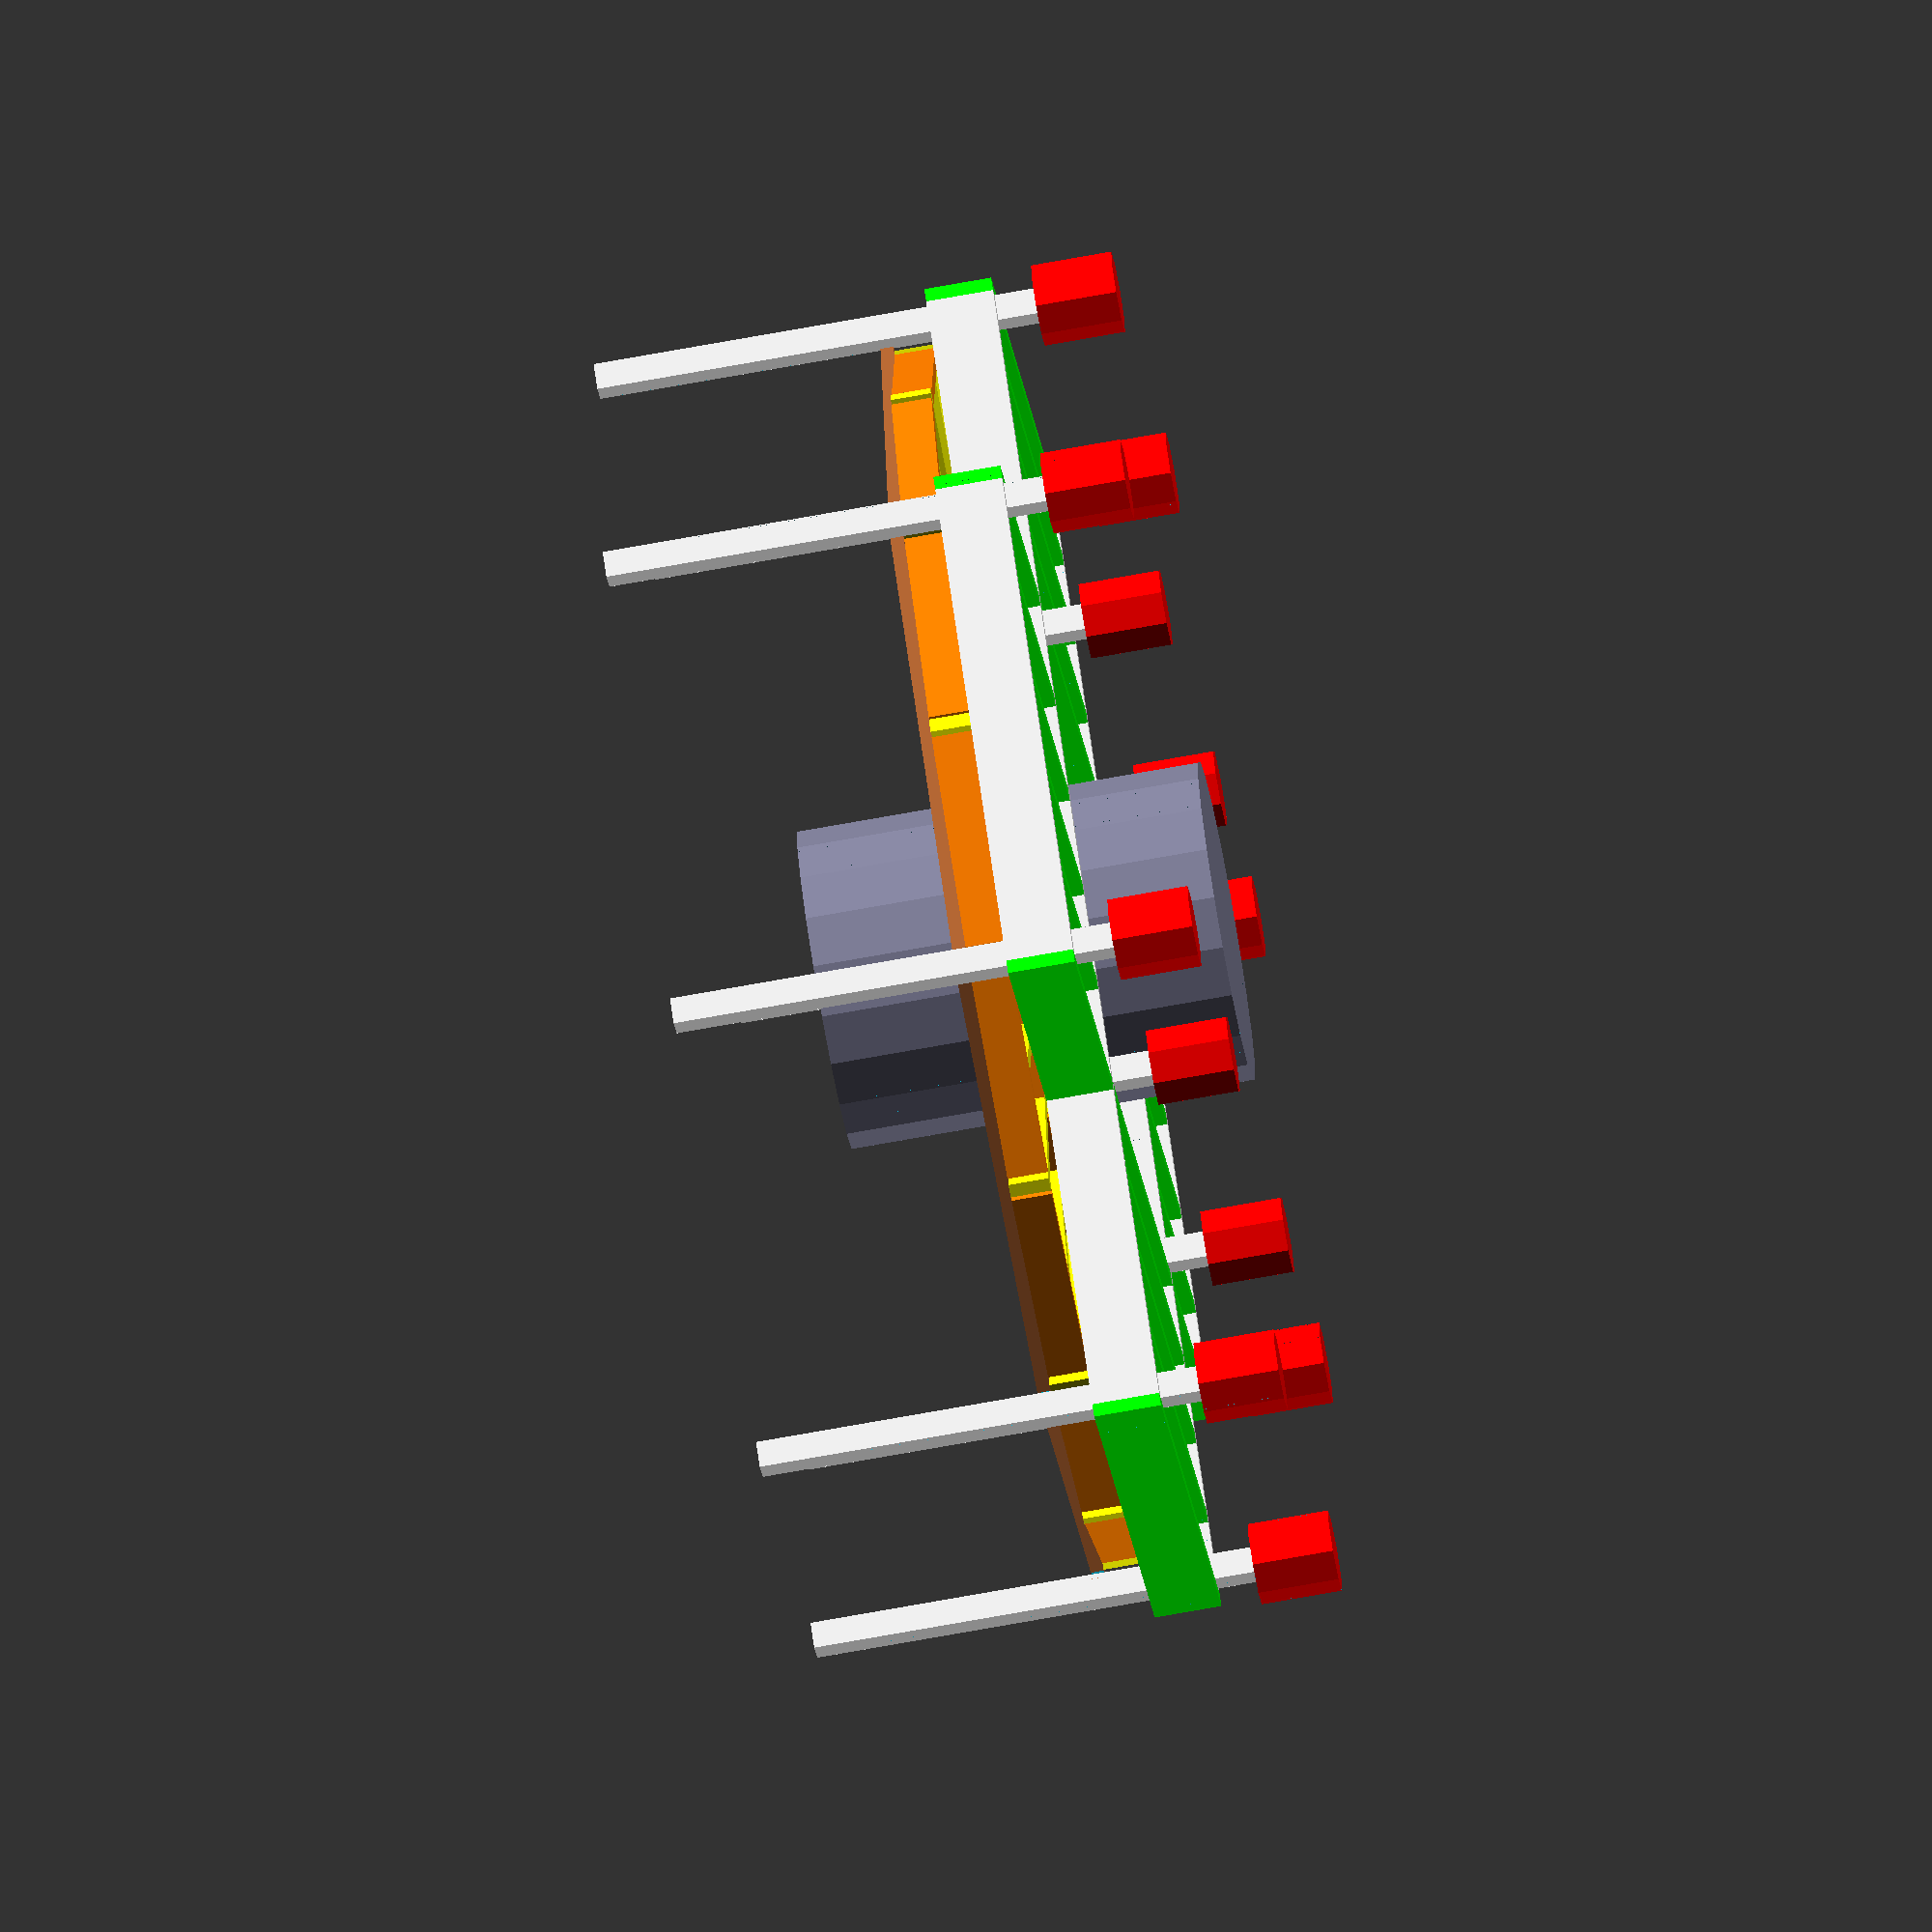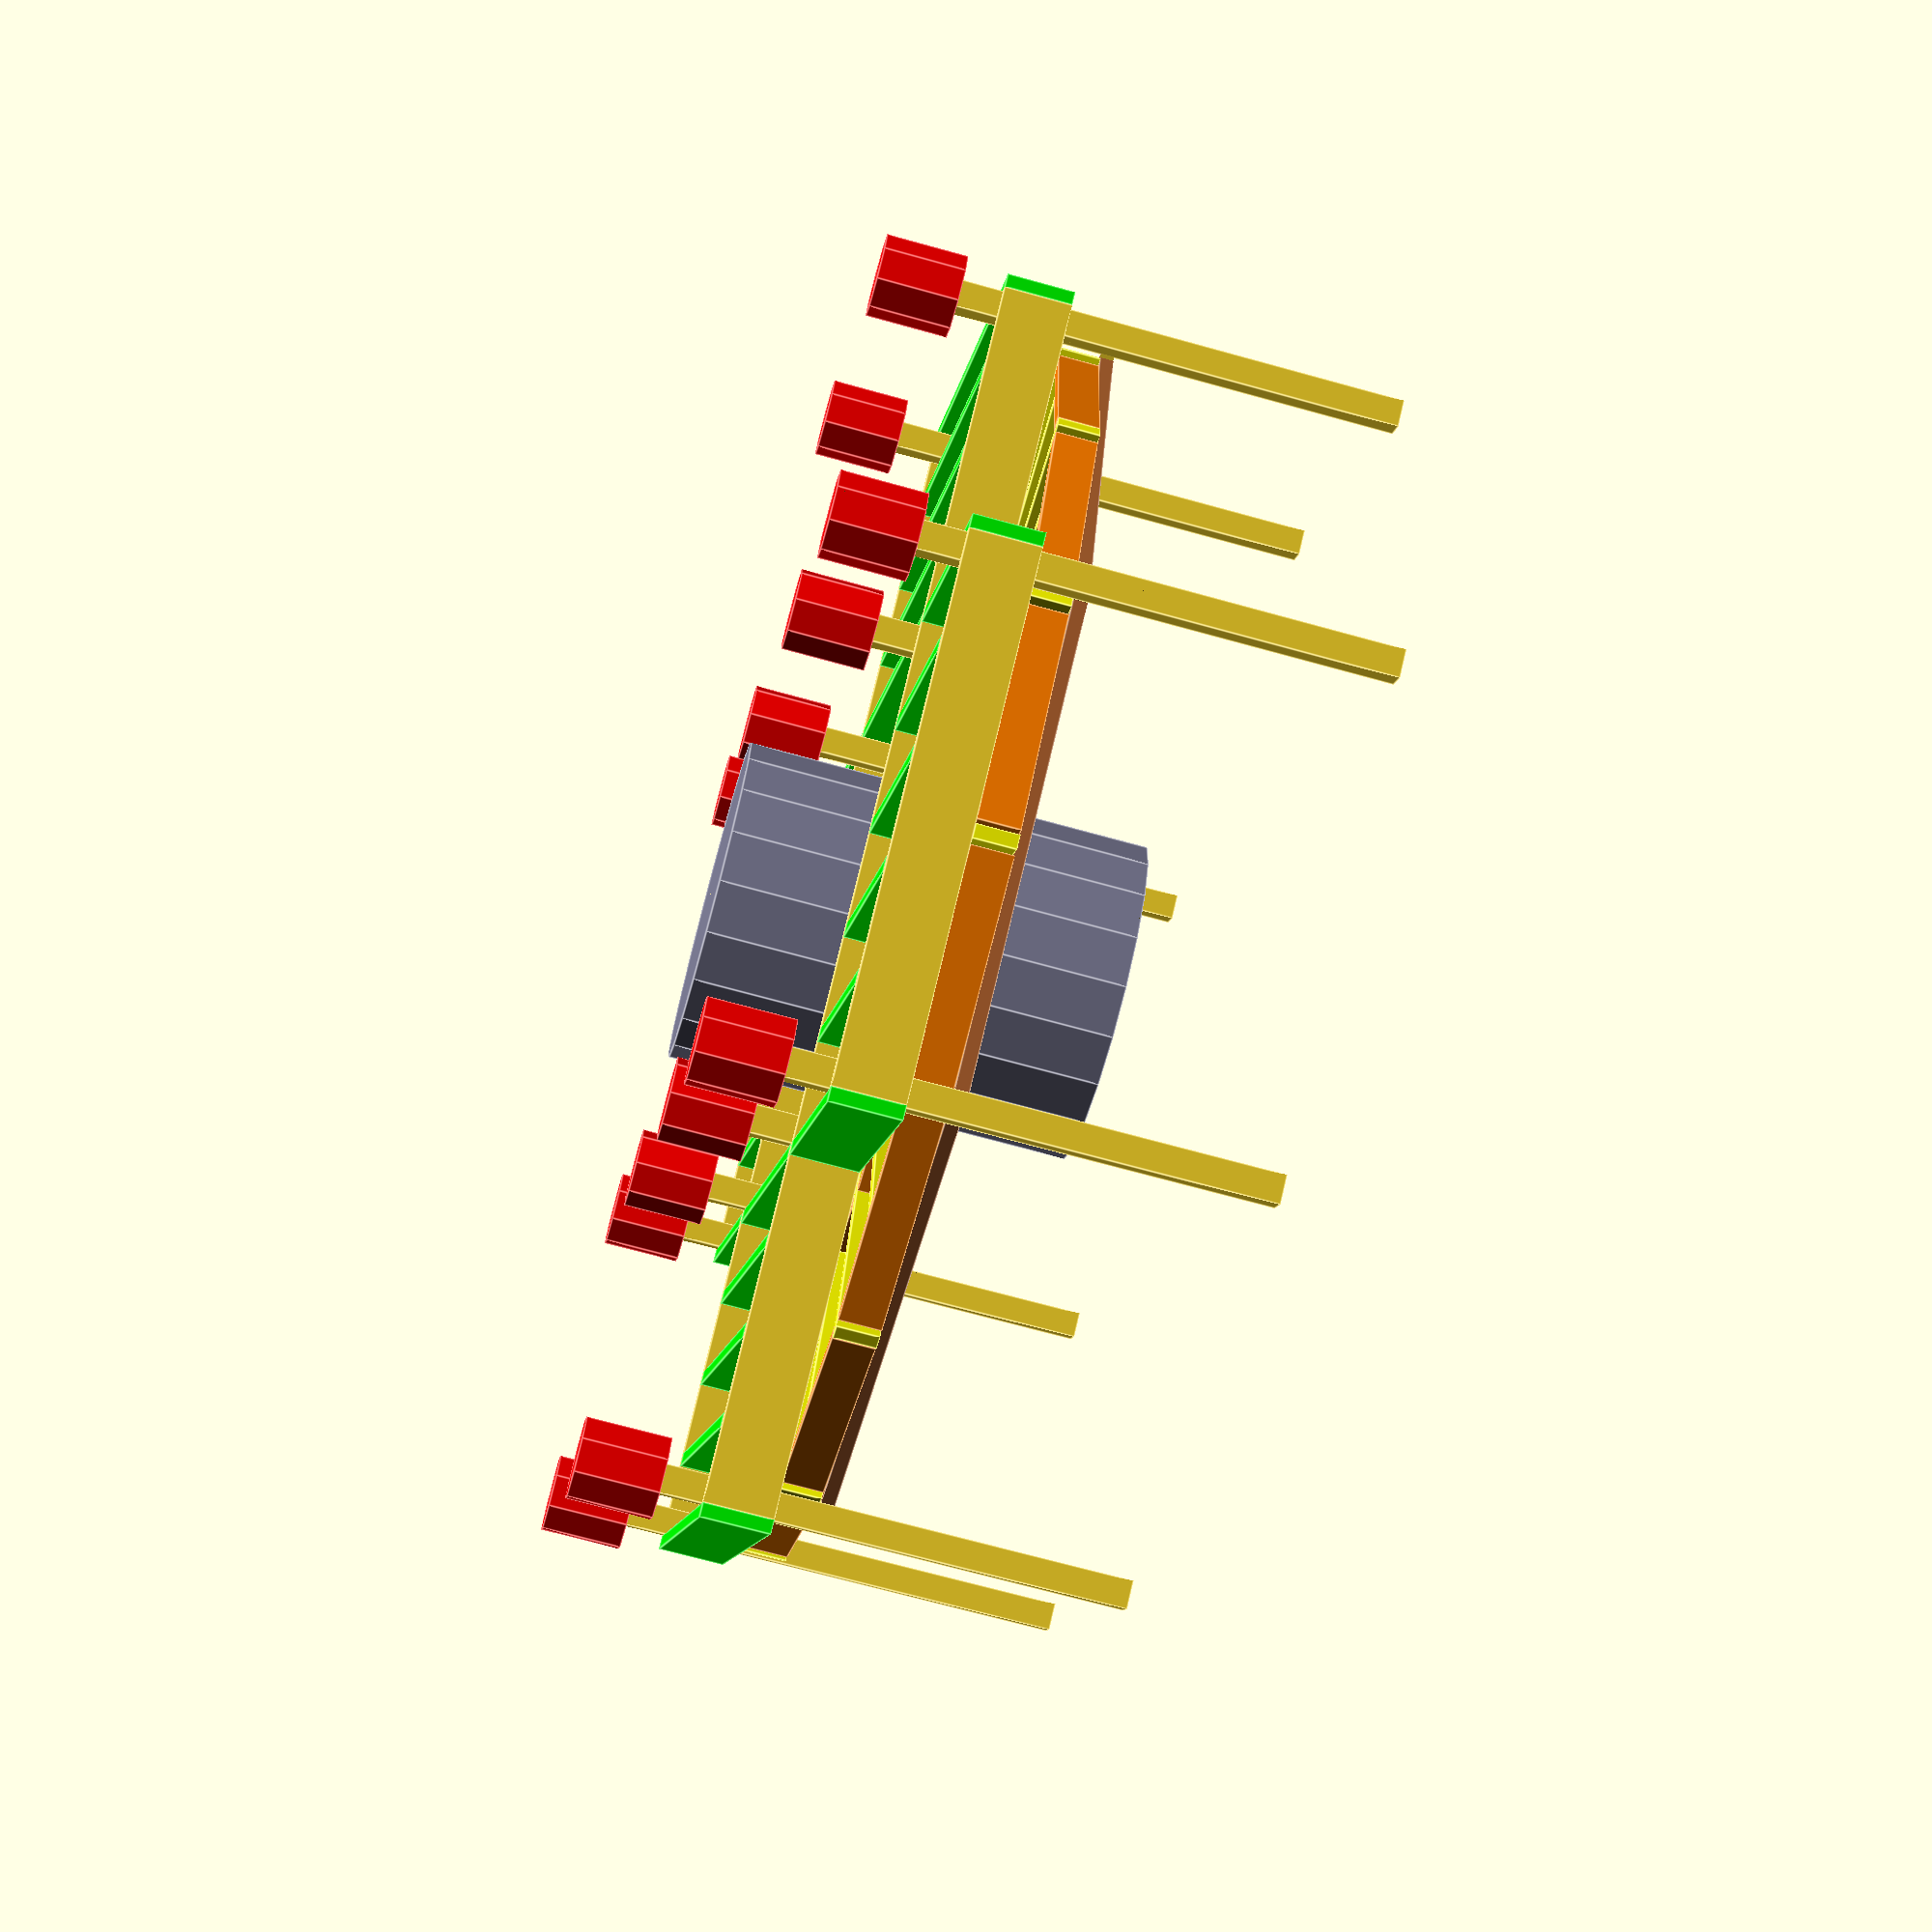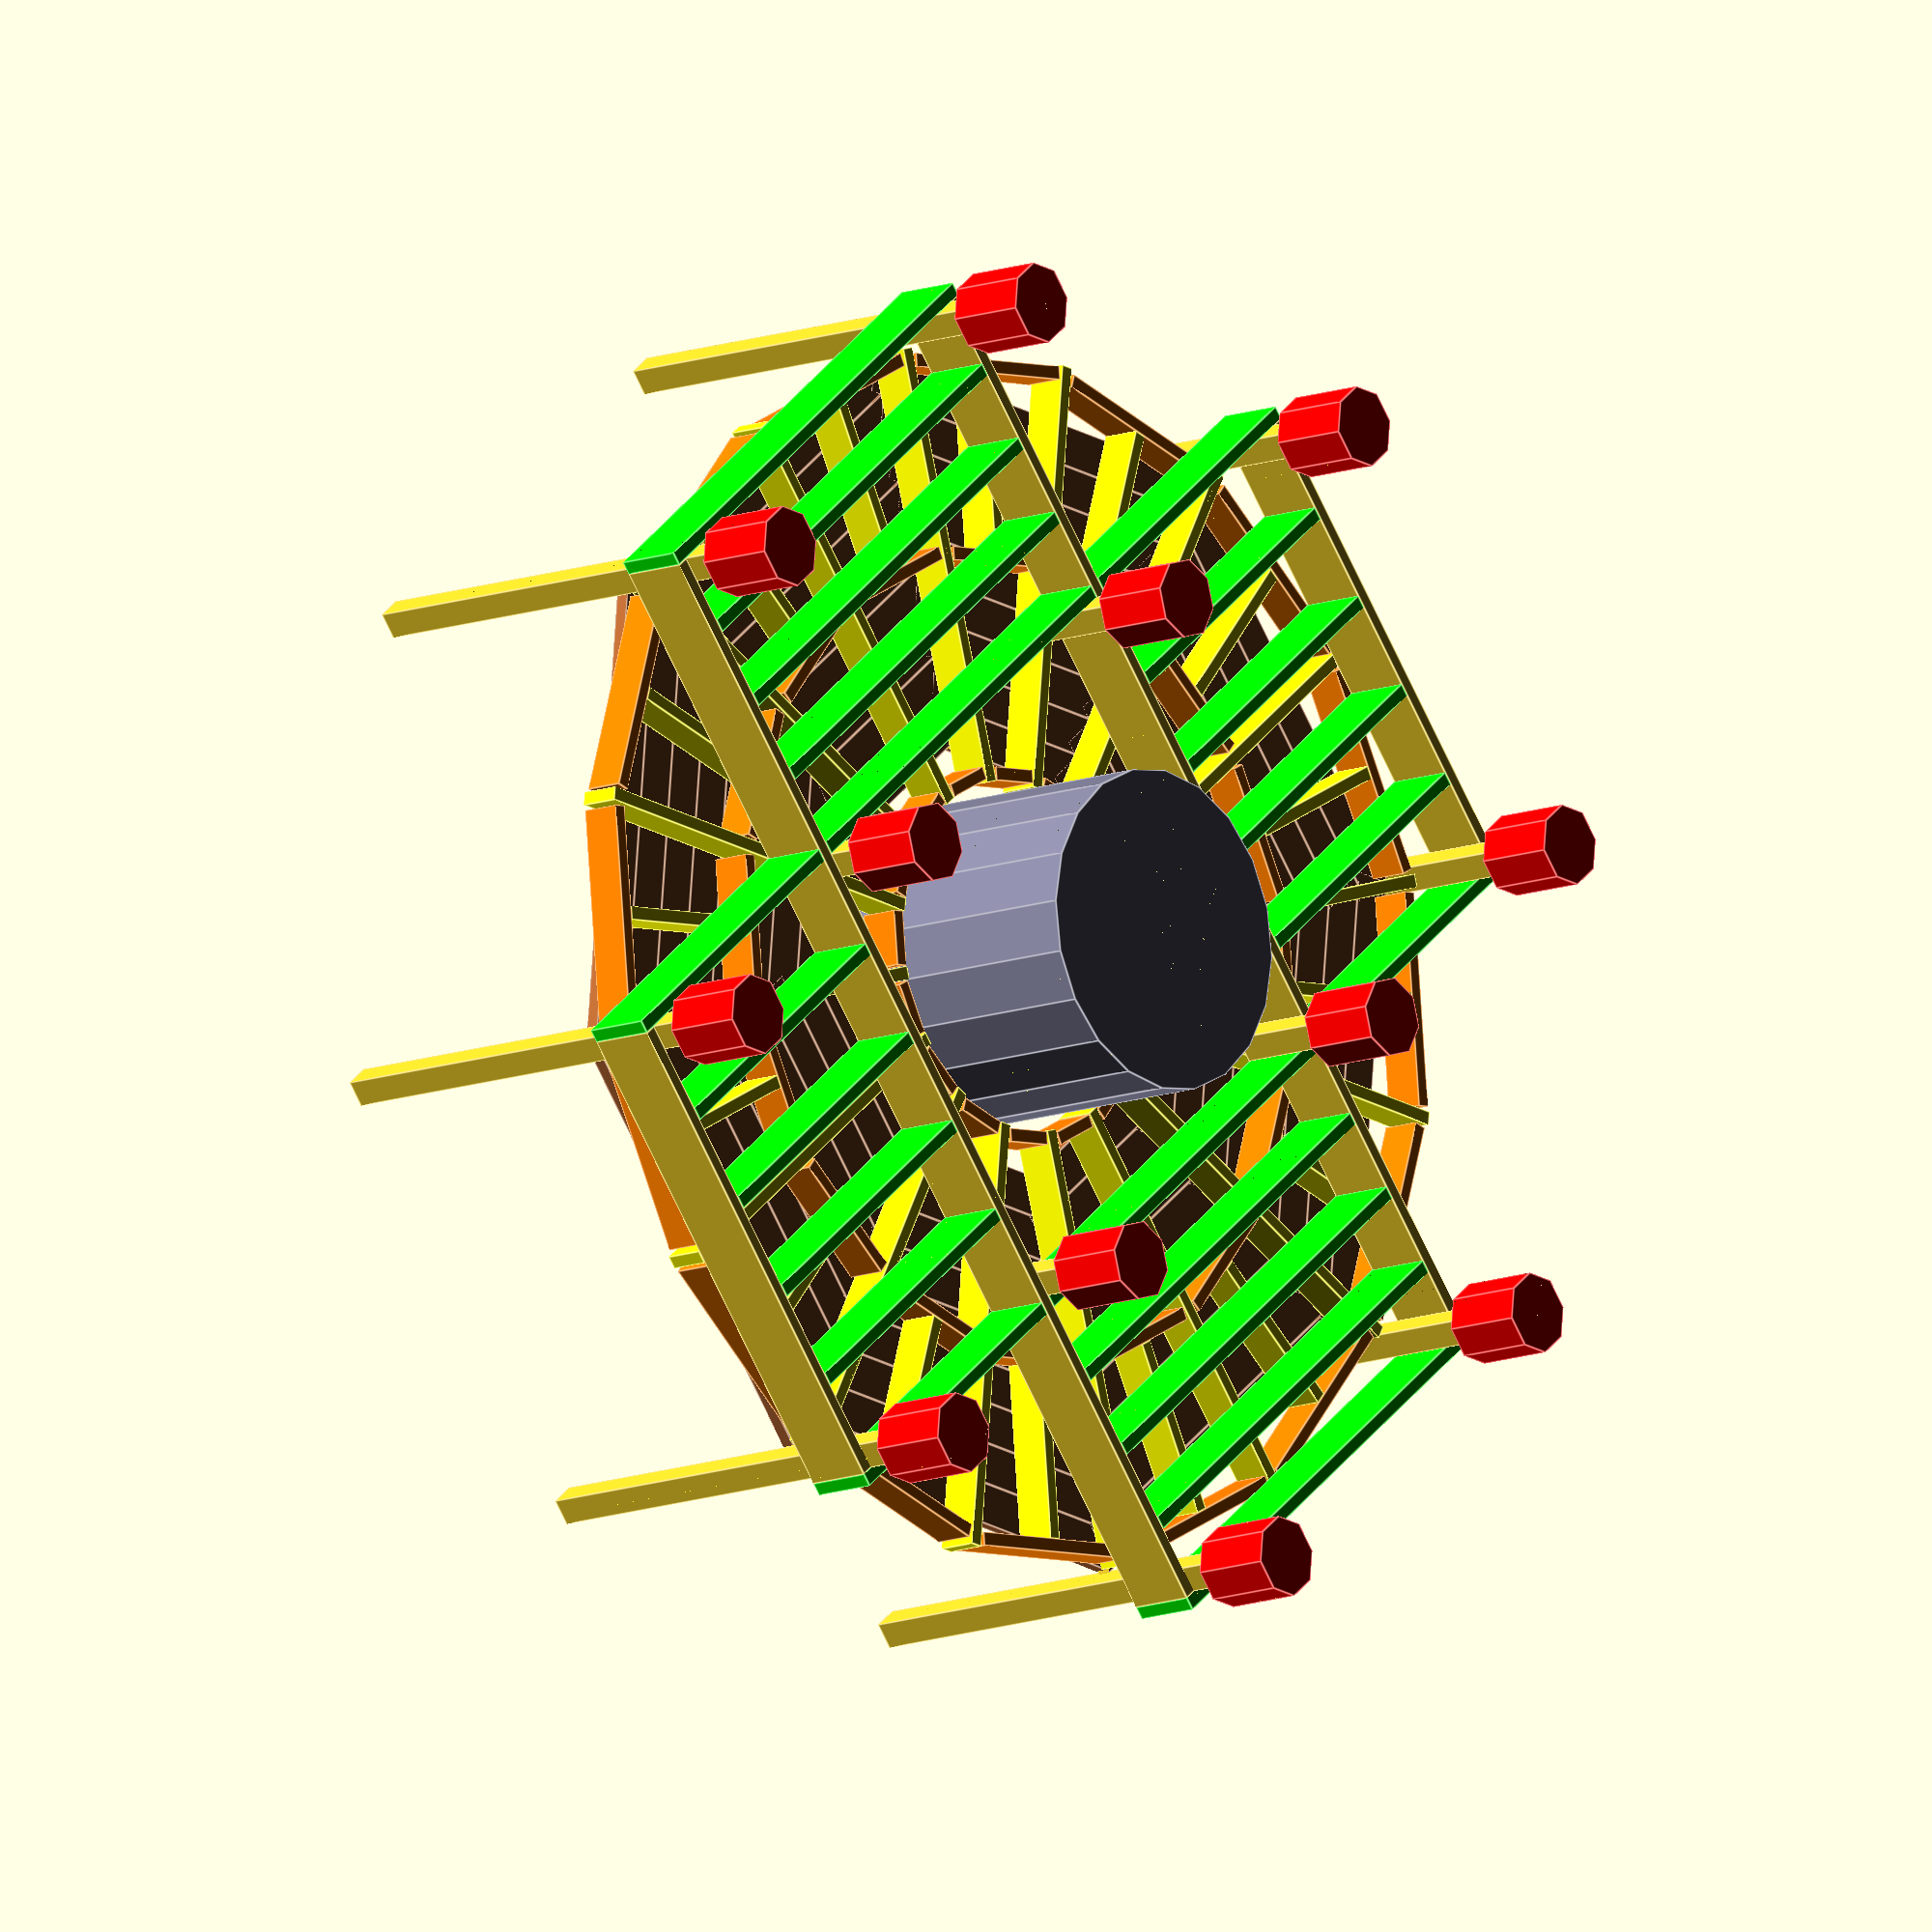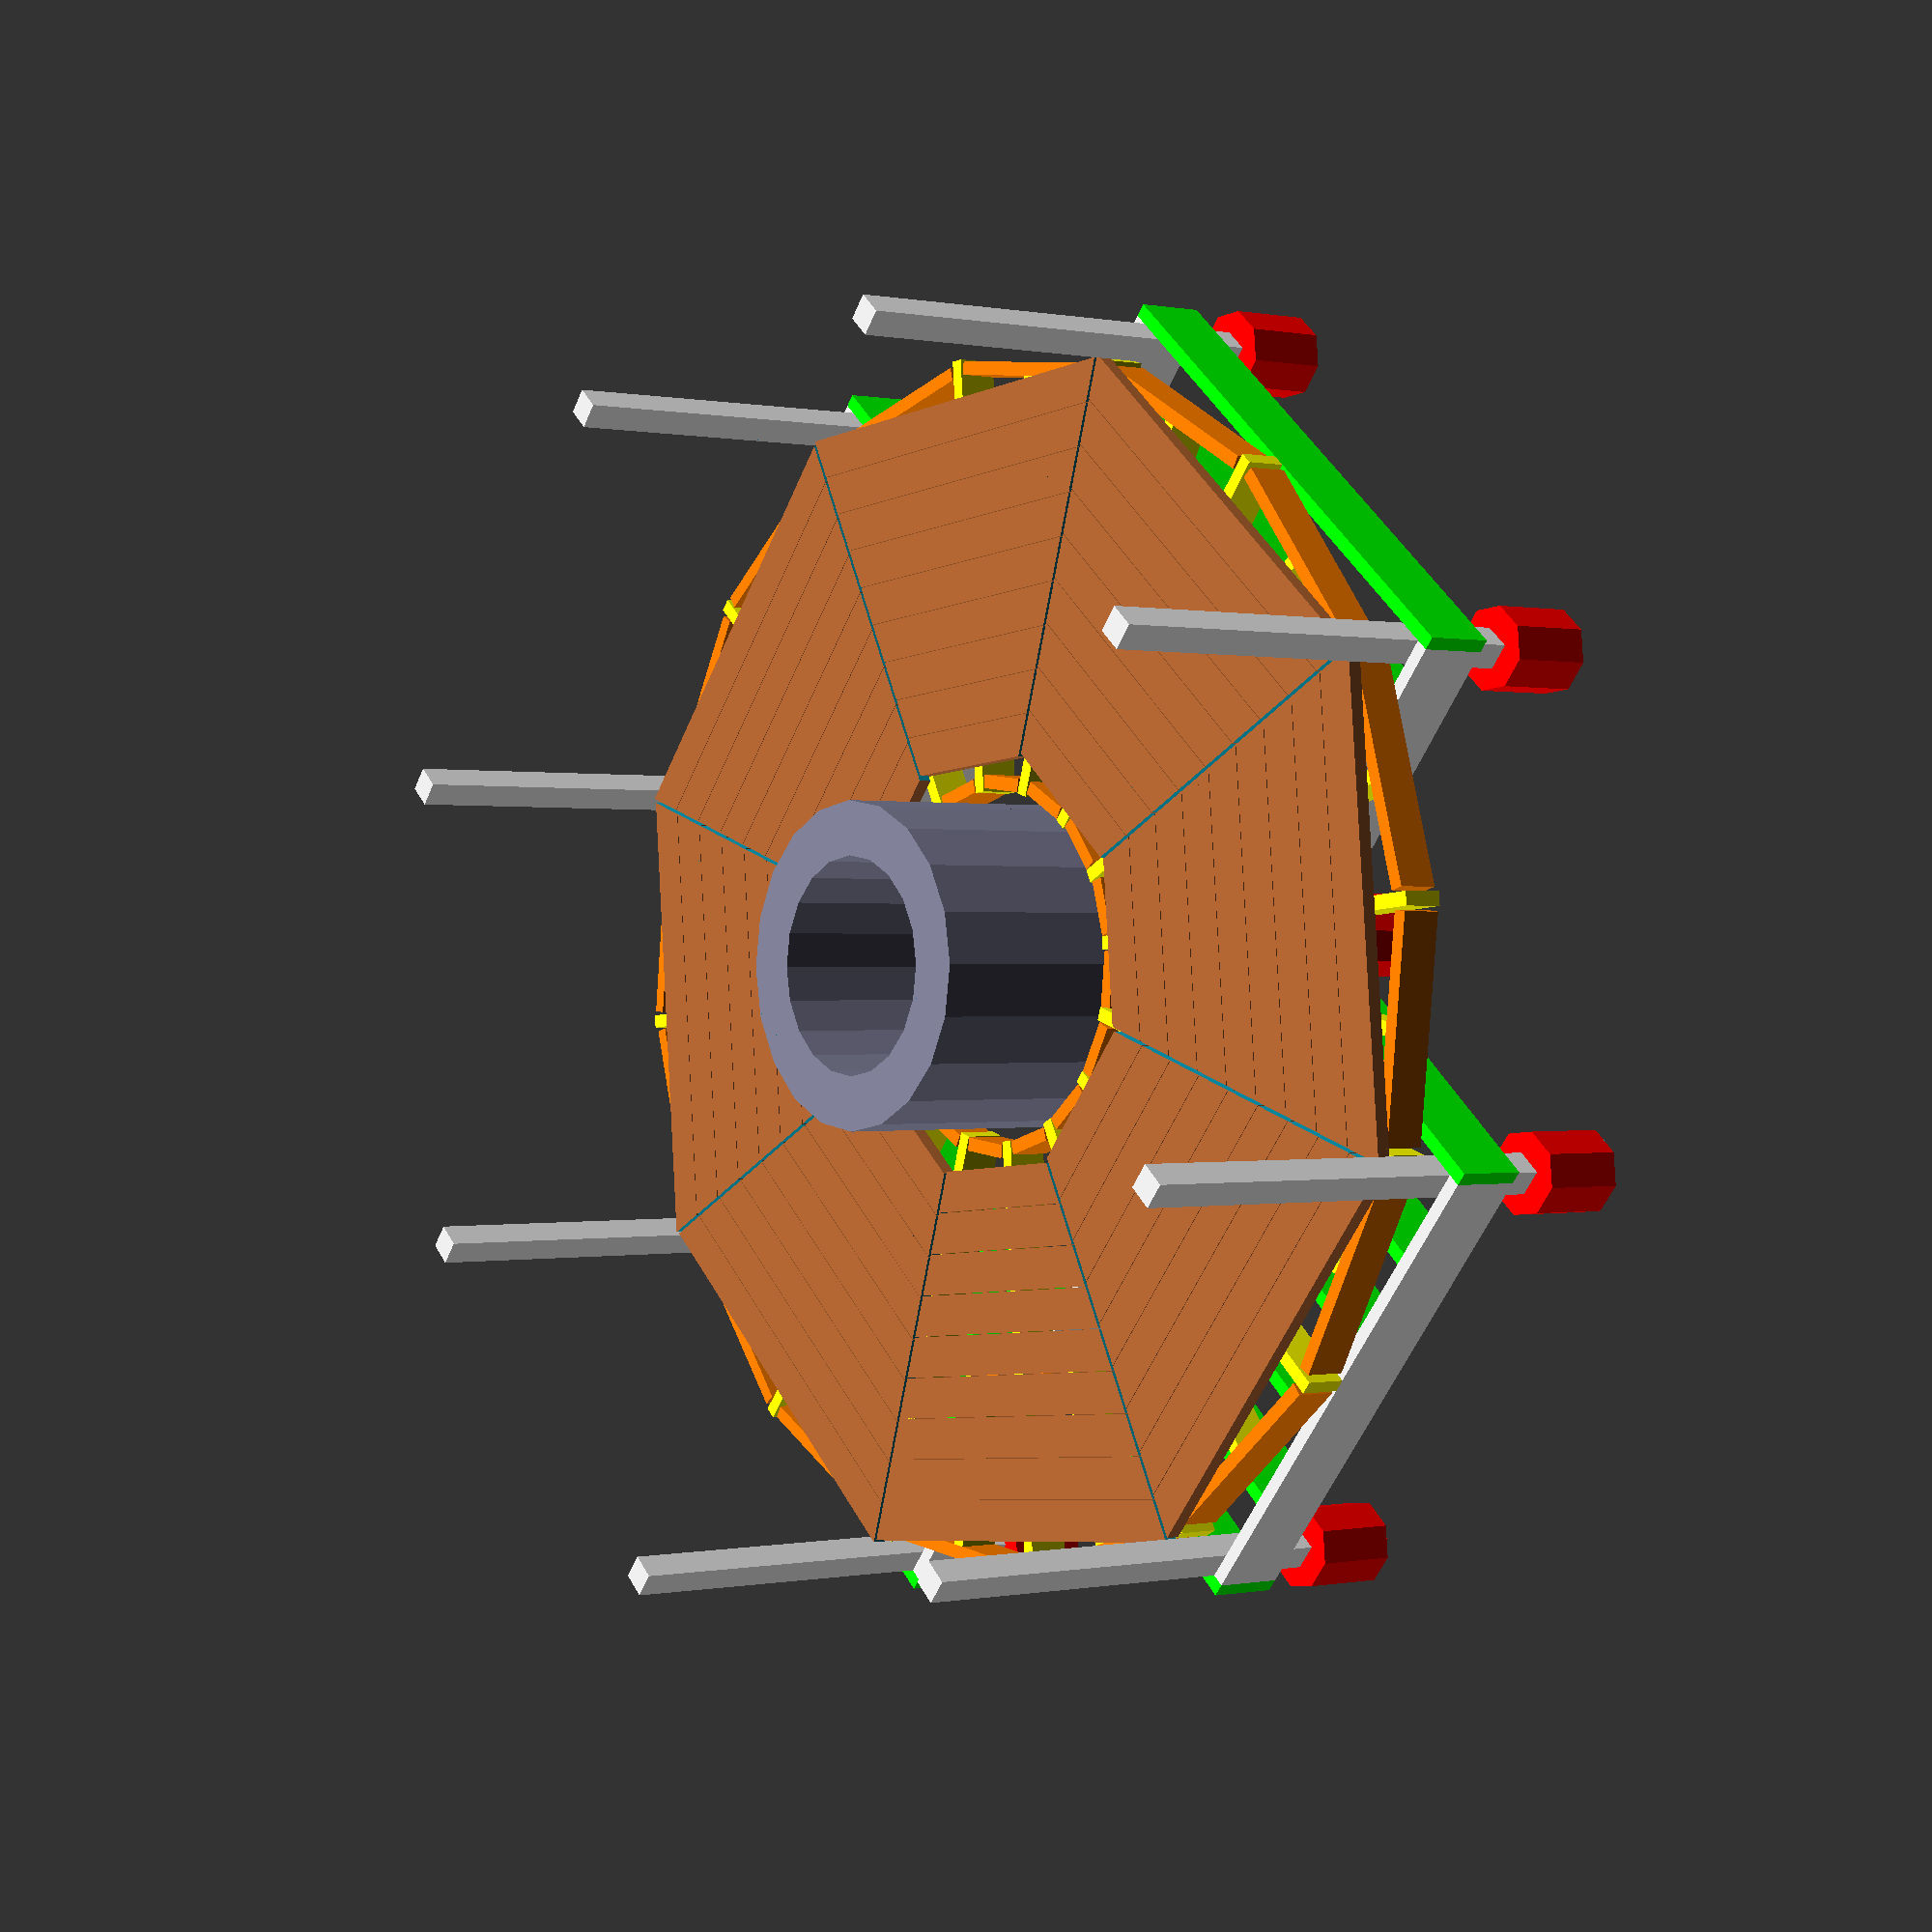
<openscad>


union() {
	rotate(a = 22.5000000000) {
		color(c = [0.5000000000, 0.5000000000, 0.6000000000]) {
			difference() {
				cylinder($fn = 20, h = 5.0000000000, r = 2);
				translate(v = [0, 0, 3.0000000000]) {
					cylinder($fn = 20, h = 10, r = 1.3333333333);
				}
			}
		}
	}
	rotate(a = 22.5000000000) {
		translate(v = [7.8393777893, 0, 0]) {
			color(c = [1, 0, 0]) {
				cylinder($fn = 8, h = 1.0000000000, r = 0.5000000000);
			}
		}
	}
	rotate(a = 67.5000000000) {
		translate(v = [7.8393777893, 0, 0]) {
			color(c = [1, 0, 0]) {
				cylinder($fn = 8, h = 1.0000000000, r = 0.5000000000);
			}
		}
	}
	rotate(a = 112.5000000000) {
		translate(v = [7.8393777893, 0, 0]) {
			color(c = [1, 0, 0]) {
				cylinder($fn = 8, h = 1.0000000000, r = 0.5000000000);
			}
		}
	}
	rotate(a = 157.5000000000) {
		translate(v = [7.8393777893, 0, 0]) {
			color(c = [1, 0, 0]) {
				cylinder($fn = 8, h = 1.0000000000, r = 0.5000000000);
			}
		}
	}
	rotate(a = 202.5000000000) {
		translate(v = [7.8393777893, 0, 0]) {
			color(c = [1, 0, 0]) {
				cylinder($fn = 8, h = 1.0000000000, r = 0.5000000000);
			}
		}
	}
	rotate(a = 247.5000000000) {
		translate(v = [7.8393777893, 0, 0]) {
			color(c = [1, 0, 0]) {
				cylinder($fn = 8, h = 1.0000000000, r = 0.5000000000);
			}
		}
	}
	rotate(a = 292.5000000000) {
		translate(v = [7.8393777893, 0, 0]) {
			color(c = [1, 0, 0]) {
				cylinder($fn = 8, h = 1.0000000000, r = 0.5000000000);
			}
		}
	}
	rotate(a = 337.5000000000) {
		translate(v = [7.8393777893, 0, 0]) {
			color(c = [1, 0, 0]) {
				cylinder($fn = 8, h = 1.0000000000, r = 0.5000000000);
			}
		}
	}
	translate(v = [3.0000000000, 3.0000000000, 0]) {
		color(c = [1, 0, 0]) {
			cylinder($fn = 8, h = 1.0000000000, r = 0.5000000000);
		}
		translate(v = [-0.1666666667, -0.1666666667, 1.0000000000]) {
			cube(size = [0.3333333333, 0.3333333333, 1.3333333333]);
		}
	}
	translate(v = [-3.0000000000, 3.0000000000, 0]) {
		color(c = [1, 0, 0]) {
			cylinder($fn = 8, h = 1.0000000000, r = 0.5000000000);
		}
		translate(v = [-0.1666666667, -0.1666666667, 1.0000000000]) {
			cube(size = [0.3333333333, 0.3333333333, 1.3333333333]);
		}
	}
	translate(v = [3.0000000000, -3.0000000000, 0]) {
		color(c = [1, 0, 0]) {
			cylinder($fn = 8, h = 1.0000000000, r = 0.5000000000);
		}
		translate(v = [-0.1666666667, -0.1666666667, 1.0000000000]) {
			cube(size = [0.3333333333, 0.3333333333, 1.3333333333]);
		}
	}
	translate(v = [-3.0000000000, -3.0000000000, 0]) {
		color(c = [1, 0, 0]) {
			cylinder($fn = 8, h = 1.0000000000, r = 0.5000000000);
		}
		translate(v = [-0.1666666667, -0.1666666667, 1.0000000000]) {
			cube(size = [0.3333333333, 0.3333333333, 1.3333333333]);
		}
	}
	translate(v = [7.2426406871, 3.0000000000, 0]) {
		translate(v = [-0.1666666667, -0.1666666667, 1.0000000000]) {
			cube(size = [0.3333333333, 0.3333333333, 5.5000000000]);
		}
	}
	translate(v = [3.0000000000, 7.2426406871, 0]) {
		translate(v = [-0.1666666667, -0.1666666667, 1.0000000000]) {
			cube(size = [0.3333333333, 0.3333333333, 5.5000000000]);
		}
	}
	translate(v = [-3.0000000000, 7.2426406871, 0]) {
		translate(v = [-0.1666666667, -0.1666666667, 1.0000000000]) {
			cube(size = [0.3333333333, 0.3333333333, 5.5000000000]);
		}
	}
	translate(v = [-7.2426406871, 3.0000000000, 0]) {
		translate(v = [-0.1666666667, -0.1666666667, 1.0000000000]) {
			cube(size = [0.3333333333, 0.3333333333, 5.5000000000]);
		}
	}
	translate(v = [-7.2426406871, -3.0000000000, 0]) {
		translate(v = [-0.1666666667, -0.1666666667, 1.0000000000]) {
			cube(size = [0.3333333333, 0.3333333333, 5.5000000000]);
		}
	}
	translate(v = [-3.0000000000, -7.2426406871, 0]) {
		translate(v = [-0.1666666667, -0.1666666667, 1.0000000000]) {
			cube(size = [0.3333333333, 0.3333333333, 5.5000000000]);
		}
	}
	translate(v = [3.0000000000, -7.2426406871, 0]) {
		translate(v = [-0.1666666667, -0.1666666667, 1.0000000000]) {
			cube(size = [0.3333333333, 0.3333333333, 5.5000000000]);
		}
	}
	translate(v = [7.2426406871, -3.0000000000, 0]) {
		translate(v = [-0.1666666667, -0.1666666667, 1.0000000000]) {
			cube(size = [0.3333333333, 0.3333333333, 5.5000000000]);
		}
	}
	translate(v = [-3.3333333333, -7.4093073538, 1.5000000000]) {
		cube(size = [0.1666666667, 14.8186147076, 0.8333333333]);
	}
	translate(v = [3.1666666667, -7.4093073538, 1.5000000000]) {
		cube(size = [0.1666666667, 14.8186147076, 0.8333333333]);
	}
	translate(v = [-7.5759740205, -3.1666666667, 1.5000000000]) {
		cube(size = [0.1666666667, 6.3333333333, 0.8333333333]);
	}
	translate(v = [7.4093073538, -3.1666666667, 1.5000000000]) {
		cube(size = [0.1666666667, 6.3333333333, 0.8333333333]);
	}
	color(c = [0, 1, 0]) {
		union() {
			translate(v = [-7.5759740205, -3.3333333333, 1.5000000000]) {
				cube(size = [4.2426406871, 0.1666666667, 0.8333333333]);
			}
			translate(v = [-7.5759740205, 3.1666666667, 1.5000000000]) {
				cube(size = [4.2426406871, 0.1666666667, 0.8333333333]);
			}
			translate(v = [3.3333333333, -3.3333333333, 1.5000000000]) {
				cube(size = [4.2426406871, 0.1666666667, 0.8333333333]);
			}
			translate(v = [3.3333333333, 3.1666666667, 1.5000000000]) {
				cube(size = [4.2426406871, 0.1666666667, 0.8333333333]);
			}
			translate(v = [-3.3333333333, -7.5759740205, 1.5000000000]) {
				cube(size = [6.6666666667, 0.1666666667, 0.8333333333]);
			}
			translate(v = [-3.3333333333, 7.4093073538, 1.5000000000]) {
				cube(size = [6.6666666667, 0.1666666667, 0.8333333333]);
			}
			translate(v = [-3.1666666667, -3.3333333333, 1.5000000000]) {
				cube(size = [6.3333333333, 0.1666666667, 0.8333333333]);
			}
			translate(v = [-3.1666666667, 3.1666666667, 1.5000000000]) {
				cube(size = [6.3333333333, 0.1666666667, 0.8333333333]);
			}
			translate(v = [-7.4093073538, -1.9833333333, 1.5000000000]) {
				cube(size = [4.0759740205, 0.1666666667, 0.8333333333]);
			}
			translate(v = [3.3333333333, -1.9833333333, 1.5000000000]) {
				cube(size = [4.0759740205, 0.1666666667, 0.8333333333]);
			}
			translate(v = [-7.4093073538, -0.7166666667, 1.5000000000]) {
				cube(size = [4.0759740205, 0.1666666667, 0.8333333333]);
			}
			translate(v = [3.3333333333, -0.7166666667, 1.5000000000]) {
				cube(size = [4.0759740205, 0.1666666667, 0.8333333333]);
			}
			translate(v = [-7.4093073538, 0.5500000000, 1.5000000000]) {
				cube(size = [4.0759740205, 0.1666666667, 0.8333333333]);
			}
			translate(v = [3.3333333333, 0.5500000000, 1.5000000000]) {
				cube(size = [4.0759740205, 0.1666666667, 0.8333333333]);
			}
			translate(v = [-7.4093073538, 1.8166666667, 1.5000000000]) {
				cube(size = [4.0759740205, 0.1666666667, 0.8333333333]);
			}
			translate(v = [3.3333333333, 1.8166666667, 1.5000000000]) {
				cube(size = [4.0759740205, 0.1666666667, 0.8333333333]);
			}
			translate(v = [-3.1666666667, -6.5153138487, 1.5000000000]) {
				cube(size = [6.3333333333, 0.1666666667, 0.8333333333]);
			}
			translate(v = [-3.1666666667, 6.3486471820, 1.5000000000]) {
				cube(size = [6.3333333333, 0.1666666667, 0.8333333333]);
			}
			translate(v = [-3.1666666667, -5.4546536769, 1.5000000000]) {
				cube(size = [6.3333333333, 0.1666666667, 0.8333333333]);
			}
			translate(v = [-3.1666666667, 5.2879870102, 1.5000000000]) {
				cube(size = [6.3333333333, 0.1666666667, 0.8333333333]);
			}
			translate(v = [-3.1666666667, -4.3939935051, 1.5000000000]) {
				cube(size = [6.3333333333, 0.1666666667, 0.8333333333]);
			}
			translate(v = [-3.1666666667, 4.2273268384, 1.5000000000]) {
				cube(size = [6.3333333333, 0.1666666667, 0.8333333333]);
			}
		}
	}
	rotate(a = 22.5000000000) {
		translate(v = [2.1666666667, 0, 2.3333333333]) {
			color(c = [1, 1, 0]) {
				cube(size = [5.4227111226, 0.1666666667, 0.5000000000]);
			}
		}
	}
	rotate(a = 0.0000000000) {
		translate(v = [2.1666666667, 0, 2.3333333333]) {
			color(c = [1, 1, 0]) {
				cube(size = [5.4093073538, 0.1666666667, 0.5000000000]);
			}
		}
	}
	rotate(a = 67.5000000000) {
		translate(v = [2.1666666667, 0, 2.3333333333]) {
			color(c = [1, 1, 0]) {
				cube(size = [5.4227111226, 0.1666666667, 0.5000000000]);
			}
		}
	}
	rotate(a = 45.0000000000) {
		translate(v = [2.1666666667, 0, 2.3333333333]) {
			color(c = [1, 1, 0]) {
				cube(size = [5.4093073538, 0.1666666667, 0.5000000000]);
			}
		}
	}
	rotate(a = 112.5000000000) {
		translate(v = [2.1666666667, 0, 2.3333333333]) {
			color(c = [1, 1, 0]) {
				cube(size = [5.4227111226, 0.1666666667, 0.5000000000]);
			}
		}
	}
	rotate(a = 90.0000000000) {
		translate(v = [2.1666666667, 0, 2.3333333333]) {
			color(c = [1, 1, 0]) {
				cube(size = [5.4093073538, 0.1666666667, 0.5000000000]);
			}
		}
	}
	rotate(a = 157.5000000000) {
		translate(v = [2.1666666667, 0, 2.3333333333]) {
			color(c = [1, 1, 0]) {
				cube(size = [5.4227111226, 0.1666666667, 0.5000000000]);
			}
		}
	}
	rotate(a = 135.0000000000) {
		translate(v = [2.1666666667, 0, 2.3333333333]) {
			color(c = [1, 1, 0]) {
				cube(size = [5.4093073538, 0.1666666667, 0.5000000000]);
			}
		}
	}
	rotate(a = 202.5000000000) {
		translate(v = [2.1666666667, 0, 2.3333333333]) {
			color(c = [1, 1, 0]) {
				cube(size = [5.4227111226, 0.1666666667, 0.5000000000]);
			}
		}
	}
	rotate(a = 180.0000000000) {
		translate(v = [2.1666666667, 0, 2.3333333333]) {
			color(c = [1, 1, 0]) {
				cube(size = [5.4093073538, 0.1666666667, 0.5000000000]);
			}
		}
	}
	rotate(a = 247.5000000000) {
		translate(v = [2.1666666667, 0, 2.3333333333]) {
			color(c = [1, 1, 0]) {
				cube(size = [5.4227111226, 0.1666666667, 0.5000000000]);
			}
		}
	}
	rotate(a = 225.0000000000) {
		translate(v = [2.1666666667, 0, 2.3333333333]) {
			color(c = [1, 1, 0]) {
				cube(size = [5.4093073538, 0.1666666667, 0.5000000000]);
			}
		}
	}
	rotate(a = 292.5000000000) {
		translate(v = [2.1666666667, 0, 2.3333333333]) {
			color(c = [1, 1, 0]) {
				cube(size = [5.4227111226, 0.1666666667, 0.5000000000]);
			}
		}
	}
	rotate(a = 270.0000000000) {
		translate(v = [2.1666666667, 0, 2.3333333333]) {
			color(c = [1, 1, 0]) {
				cube(size = [5.4093073538, 0.1666666667, 0.5000000000]);
			}
		}
	}
	rotate(a = 337.5000000000) {
		translate(v = [2.1666666667, 0, 2.3333333333]) {
			color(c = [1, 1, 0]) {
				cube(size = [5.4227111226, 0.1666666667, 0.5000000000]);
			}
		}
	}
	rotate(a = 315.0000000000) {
		translate(v = [2.1666666667, 0, 2.3333333333]) {
			color(c = [1, 1, 0]) {
				cube(size = [5.4093073538, 0.1666666667, 0.5000000000]);
			}
		}
	}
	rotate(a = 11.2500000000) {
		translate(v = [7.2426406871, -1.2463024372, 2.3333333333]) {
			color(c = [1, 0.5000000000, 0]) {
				cube(size = [0.1666666667, 2.6592715411, 0.5000000000]);
			}
		}
	}
	rotate(a = 11.2500000000) {
		translate(v = [2.1666666667, -0.2560290310, 2.3333333333]) {
			color(c = [1, 0.5000000000, 0]) {
				cube(size = [0.1666666667, 0.6787247287, 0.5000000000]);
			}
		}
	}
	rotate(a = 11.2500000000) {
		translate(v = [4.8713203436, -0.7836807878, 2.3333333333]) {
			color(c = [1, 0.5000000000, 0]) {
				cube(size = [0.1666666667, 1.7340282423, 0.5000000000]);
			}
		}
	}
	rotate(a = 11.2500000000) {
		translate(v = [5.0379870102, 0, 2.3333333333]) {
			color(c = [1, 1, 0]) {
				cube(size = [2.2046536769, 0.1666666667, 0.5000000000]);
			}
		}
	}
	rotate(a = 33.7500000000) {
		translate(v = [7.2426406871, -1.2463024372, 2.3333333333]) {
			color(c = [1, 0.5000000000, 0]) {
				cube(size = [0.1666666667, 2.6592715411, 0.5000000000]);
			}
		}
	}
	rotate(a = 33.7500000000) {
		translate(v = [2.1666666667, -0.2560290310, 2.3333333333]) {
			color(c = [1, 0.5000000000, 0]) {
				cube(size = [0.1666666667, 0.6787247287, 0.5000000000]);
			}
		}
	}
	rotate(a = 33.7500000000) {
		translate(v = [4.8713203436, -0.7836807878, 2.3333333333]) {
			color(c = [1, 0.5000000000, 0]) {
				cube(size = [0.1666666667, 1.7340282423, 0.5000000000]);
			}
		}
	}
	rotate(a = 33.7500000000) {
		translate(v = [5.0379870102, 0, 2.3333333333]) {
			color(c = [1, 1, 0]) {
				cube(size = [2.2046536769, 0.1666666667, 0.5000000000]);
			}
		}
	}
	rotate(a = 56.2500000000) {
		translate(v = [7.2426406871, -1.2463024372, 2.3333333333]) {
			color(c = [1, 0.5000000000, 0]) {
				cube(size = [0.1666666667, 2.6592715411, 0.5000000000]);
			}
		}
	}
	rotate(a = 56.2500000000) {
		translate(v = [2.1666666667, -0.2560290310, 2.3333333333]) {
			color(c = [1, 0.5000000000, 0]) {
				cube(size = [0.1666666667, 0.6787247287, 0.5000000000]);
			}
		}
	}
	rotate(a = 56.2500000000) {
		translate(v = [4.8713203436, -0.7836807878, 2.3333333333]) {
			color(c = [1, 0.5000000000, 0]) {
				cube(size = [0.1666666667, 1.7340282423, 0.5000000000]);
			}
		}
	}
	rotate(a = 56.2500000000) {
		translate(v = [5.0379870102, 0, 2.3333333333]) {
			color(c = [1, 1, 0]) {
				cube(size = [2.2046536769, 0.1666666667, 0.5000000000]);
			}
		}
	}
	rotate(a = 78.7500000000) {
		translate(v = [7.2426406871, -1.2463024372, 2.3333333333]) {
			color(c = [1, 0.5000000000, 0]) {
				cube(size = [0.1666666667, 2.6592715411, 0.5000000000]);
			}
		}
	}
	rotate(a = 78.7500000000) {
		translate(v = [2.1666666667, -0.2560290310, 2.3333333333]) {
			color(c = [1, 0.5000000000, 0]) {
				cube(size = [0.1666666667, 0.6787247287, 0.5000000000]);
			}
		}
	}
	rotate(a = 78.7500000000) {
		translate(v = [4.8713203436, -0.7836807878, 2.3333333333]) {
			color(c = [1, 0.5000000000, 0]) {
				cube(size = [0.1666666667, 1.7340282423, 0.5000000000]);
			}
		}
	}
	rotate(a = 78.7500000000) {
		translate(v = [5.0379870102, 0, 2.3333333333]) {
			color(c = [1, 1, 0]) {
				cube(size = [2.2046536769, 0.1666666667, 0.5000000000]);
			}
		}
	}
	rotate(a = 101.2500000000) {
		translate(v = [7.2426406871, -1.2463024372, 2.3333333333]) {
			color(c = [1, 0.5000000000, 0]) {
				cube(size = [0.1666666667, 2.6592715411, 0.5000000000]);
			}
		}
	}
	rotate(a = 101.2500000000) {
		translate(v = [2.1666666667, -0.2560290310, 2.3333333333]) {
			color(c = [1, 0.5000000000, 0]) {
				cube(size = [0.1666666667, 0.6787247287, 0.5000000000]);
			}
		}
	}
	rotate(a = 101.2500000000) {
		translate(v = [4.8713203436, -0.7836807878, 2.3333333333]) {
			color(c = [1, 0.5000000000, 0]) {
				cube(size = [0.1666666667, 1.7340282423, 0.5000000000]);
			}
		}
	}
	rotate(a = 101.2500000000) {
		translate(v = [5.0379870102, 0, 2.3333333333]) {
			color(c = [1, 1, 0]) {
				cube(size = [2.2046536769, 0.1666666667, 0.5000000000]);
			}
		}
	}
	rotate(a = 123.7500000000) {
		translate(v = [7.2426406871, -1.2463024372, 2.3333333333]) {
			color(c = [1, 0.5000000000, 0]) {
				cube(size = [0.1666666667, 2.6592715411, 0.5000000000]);
			}
		}
	}
	rotate(a = 123.7500000000) {
		translate(v = [2.1666666667, -0.2560290310, 2.3333333333]) {
			color(c = [1, 0.5000000000, 0]) {
				cube(size = [0.1666666667, 0.6787247287, 0.5000000000]);
			}
		}
	}
	rotate(a = 123.7500000000) {
		translate(v = [4.8713203436, -0.7836807878, 2.3333333333]) {
			color(c = [1, 0.5000000000, 0]) {
				cube(size = [0.1666666667, 1.7340282423, 0.5000000000]);
			}
		}
	}
	rotate(a = 123.7500000000) {
		translate(v = [5.0379870102, 0, 2.3333333333]) {
			color(c = [1, 1, 0]) {
				cube(size = [2.2046536769, 0.1666666667, 0.5000000000]);
			}
		}
	}
	rotate(a = 146.2500000000) {
		translate(v = [7.2426406871, -1.2463024372, 2.3333333333]) {
			color(c = [1, 0.5000000000, 0]) {
				cube(size = [0.1666666667, 2.6592715411, 0.5000000000]);
			}
		}
	}
	rotate(a = 146.2500000000) {
		translate(v = [2.1666666667, -0.2560290310, 2.3333333333]) {
			color(c = [1, 0.5000000000, 0]) {
				cube(size = [0.1666666667, 0.6787247287, 0.5000000000]);
			}
		}
	}
	rotate(a = 146.2500000000) {
		translate(v = [4.8713203436, -0.7836807878, 2.3333333333]) {
			color(c = [1, 0.5000000000, 0]) {
				cube(size = [0.1666666667, 1.7340282423, 0.5000000000]);
			}
		}
	}
	rotate(a = 146.2500000000) {
		translate(v = [5.0379870102, 0, 2.3333333333]) {
			color(c = [1, 1, 0]) {
				cube(size = [2.2046536769, 0.1666666667, 0.5000000000]);
			}
		}
	}
	rotate(a = 168.7500000000) {
		translate(v = [7.2426406871, -1.2463024372, 2.3333333333]) {
			color(c = [1, 0.5000000000, 0]) {
				cube(size = [0.1666666667, 2.6592715411, 0.5000000000]);
			}
		}
	}
	rotate(a = 168.7500000000) {
		translate(v = [2.1666666667, -0.2560290310, 2.3333333333]) {
			color(c = [1, 0.5000000000, 0]) {
				cube(size = [0.1666666667, 0.6787247287, 0.5000000000]);
			}
		}
	}
	rotate(a = 168.7500000000) {
		translate(v = [4.8713203436, -0.7836807878, 2.3333333333]) {
			color(c = [1, 0.5000000000, 0]) {
				cube(size = [0.1666666667, 1.7340282423, 0.5000000000]);
			}
		}
	}
	rotate(a = 168.7500000000) {
		translate(v = [5.0379870102, 0, 2.3333333333]) {
			color(c = [1, 1, 0]) {
				cube(size = [2.2046536769, 0.1666666667, 0.5000000000]);
			}
		}
	}
	rotate(a = 191.2500000000) {
		translate(v = [7.2426406871, -1.2463024372, 2.3333333333]) {
			color(c = [1, 0.5000000000, 0]) {
				cube(size = [0.1666666667, 2.6592715411, 0.5000000000]);
			}
		}
	}
	rotate(a = 191.2500000000) {
		translate(v = [2.1666666667, -0.2560290310, 2.3333333333]) {
			color(c = [1, 0.5000000000, 0]) {
				cube(size = [0.1666666667, 0.6787247287, 0.5000000000]);
			}
		}
	}
	rotate(a = 191.2500000000) {
		translate(v = [4.8713203436, -0.7836807878, 2.3333333333]) {
			color(c = [1, 0.5000000000, 0]) {
				cube(size = [0.1666666667, 1.7340282423, 0.5000000000]);
			}
		}
	}
	rotate(a = 191.2500000000) {
		translate(v = [5.0379870102, 0, 2.3333333333]) {
			color(c = [1, 1, 0]) {
				cube(size = [2.2046536769, 0.1666666667, 0.5000000000]);
			}
		}
	}
	rotate(a = 213.7500000000) {
		translate(v = [7.2426406871, -1.2463024372, 2.3333333333]) {
			color(c = [1, 0.5000000000, 0]) {
				cube(size = [0.1666666667, 2.6592715411, 0.5000000000]);
			}
		}
	}
	rotate(a = 213.7500000000) {
		translate(v = [2.1666666667, -0.2560290310, 2.3333333333]) {
			color(c = [1, 0.5000000000, 0]) {
				cube(size = [0.1666666667, 0.6787247287, 0.5000000000]);
			}
		}
	}
	rotate(a = 213.7500000000) {
		translate(v = [4.8713203436, -0.7836807878, 2.3333333333]) {
			color(c = [1, 0.5000000000, 0]) {
				cube(size = [0.1666666667, 1.7340282423, 0.5000000000]);
			}
		}
	}
	rotate(a = 213.7500000000) {
		translate(v = [5.0379870102, 0, 2.3333333333]) {
			color(c = [1, 1, 0]) {
				cube(size = [2.2046536769, 0.1666666667, 0.5000000000]);
			}
		}
	}
	rotate(a = 236.2500000000) {
		translate(v = [7.2426406871, -1.2463024372, 2.3333333333]) {
			color(c = [1, 0.5000000000, 0]) {
				cube(size = [0.1666666667, 2.6592715411, 0.5000000000]);
			}
		}
	}
	rotate(a = 236.2500000000) {
		translate(v = [2.1666666667, -0.2560290310, 2.3333333333]) {
			color(c = [1, 0.5000000000, 0]) {
				cube(size = [0.1666666667, 0.6787247287, 0.5000000000]);
			}
		}
	}
	rotate(a = 236.2500000000) {
		translate(v = [4.8713203436, -0.7836807878, 2.3333333333]) {
			color(c = [1, 0.5000000000, 0]) {
				cube(size = [0.1666666667, 1.7340282423, 0.5000000000]);
			}
		}
	}
	rotate(a = 236.2500000000) {
		translate(v = [5.0379870102, 0, 2.3333333333]) {
			color(c = [1, 1, 0]) {
				cube(size = [2.2046536769, 0.1666666667, 0.5000000000]);
			}
		}
	}
	rotate(a = 258.7500000000) {
		translate(v = [7.2426406871, -1.2463024372, 2.3333333333]) {
			color(c = [1, 0.5000000000, 0]) {
				cube(size = [0.1666666667, 2.6592715411, 0.5000000000]);
			}
		}
	}
	rotate(a = 258.7500000000) {
		translate(v = [2.1666666667, -0.2560290310, 2.3333333333]) {
			color(c = [1, 0.5000000000, 0]) {
				cube(size = [0.1666666667, 0.6787247287, 0.5000000000]);
			}
		}
	}
	rotate(a = 258.7500000000) {
		translate(v = [4.8713203436, -0.7836807878, 2.3333333333]) {
			color(c = [1, 0.5000000000, 0]) {
				cube(size = [0.1666666667, 1.7340282423, 0.5000000000]);
			}
		}
	}
	rotate(a = 258.7500000000) {
		translate(v = [5.0379870102, 0, 2.3333333333]) {
			color(c = [1, 1, 0]) {
				cube(size = [2.2046536769, 0.1666666667, 0.5000000000]);
			}
		}
	}
	rotate(a = 281.2500000000) {
		translate(v = [7.2426406871, -1.2463024372, 2.3333333333]) {
			color(c = [1, 0.5000000000, 0]) {
				cube(size = [0.1666666667, 2.6592715411, 0.5000000000]);
			}
		}
	}
	rotate(a = 281.2500000000) {
		translate(v = [2.1666666667, -0.2560290310, 2.3333333333]) {
			color(c = [1, 0.5000000000, 0]) {
				cube(size = [0.1666666667, 0.6787247287, 0.5000000000]);
			}
		}
	}
	rotate(a = 281.2500000000) {
		translate(v = [4.8713203436, -0.7836807878, 2.3333333333]) {
			color(c = [1, 0.5000000000, 0]) {
				cube(size = [0.1666666667, 1.7340282423, 0.5000000000]);
			}
		}
	}
	rotate(a = 281.2500000000) {
		translate(v = [5.0379870102, 0, 2.3333333333]) {
			color(c = [1, 1, 0]) {
				cube(size = [2.2046536769, 0.1666666667, 0.5000000000]);
			}
		}
	}
	rotate(a = 303.7500000000) {
		translate(v = [7.2426406871, -1.2463024372, 2.3333333333]) {
			color(c = [1, 0.5000000000, 0]) {
				cube(size = [0.1666666667, 2.6592715411, 0.5000000000]);
			}
		}
	}
	rotate(a = 303.7500000000) {
		translate(v = [2.1666666667, -0.2560290310, 2.3333333333]) {
			color(c = [1, 0.5000000000, 0]) {
				cube(size = [0.1666666667, 0.6787247287, 0.5000000000]);
			}
		}
	}
	rotate(a = 303.7500000000) {
		translate(v = [4.8713203436, -0.7836807878, 2.3333333333]) {
			color(c = [1, 0.5000000000, 0]) {
				cube(size = [0.1666666667, 1.7340282423, 0.5000000000]);
			}
		}
	}
	rotate(a = 303.7500000000) {
		translate(v = [5.0379870102, 0, 2.3333333333]) {
			color(c = [1, 1, 0]) {
				cube(size = [2.2046536769, 0.1666666667, 0.5000000000]);
			}
		}
	}
	rotate(a = 326.2500000000) {
		translate(v = [7.2426406871, -1.2463024372, 2.3333333333]) {
			color(c = [1, 0.5000000000, 0]) {
				cube(size = [0.1666666667, 2.6592715411, 0.5000000000]);
			}
		}
	}
	rotate(a = 326.2500000000) {
		translate(v = [2.1666666667, -0.2560290310, 2.3333333333]) {
			color(c = [1, 0.5000000000, 0]) {
				cube(size = [0.1666666667, 0.6787247287, 0.5000000000]);
			}
		}
	}
	rotate(a = 326.2500000000) {
		translate(v = [4.8713203436, -0.7836807878, 2.3333333333]) {
			color(c = [1, 0.5000000000, 0]) {
				cube(size = [0.1666666667, 1.7340282423, 0.5000000000]);
			}
		}
	}
	rotate(a = 326.2500000000) {
		translate(v = [5.0379870102, 0, 2.3333333333]) {
			color(c = [1, 1, 0]) {
				cube(size = [2.2046536769, 0.1666666667, 0.5000000000]);
			}
		}
	}
	rotate(a = 348.7500000000) {
		translate(v = [7.2426406871, -1.2463024372, 2.3333333333]) {
			color(c = [1, 0.5000000000, 0]) {
				cube(size = [0.1666666667, 2.6592715411, 0.5000000000]);
			}
		}
	}
	rotate(a = 348.7500000000) {
		translate(v = [2.1666666667, -0.2560290310, 2.3333333333]) {
			color(c = [1, 0.5000000000, 0]) {
				cube(size = [0.1666666667, 0.6787247287, 0.5000000000]);
			}
		}
	}
	rotate(a = 348.7500000000) {
		translate(v = [4.8713203436, -0.7836807878, 2.3333333333]) {
			color(c = [1, 0.5000000000, 0]) {
				cube(size = [0.1666666667, 1.7340282423, 0.5000000000]);
			}
		}
	}
	rotate(a = 348.7500000000) {
		translate(v = [5.0379870102, 0, 2.3333333333]) {
			color(c = [1, 1, 0]) {
				cube(size = [2.2046536769, 0.1666666667, 0.5000000000]);
			}
		}
	}
	difference() {
		rotate(a = 22.5000000000) {
			difference() {
				translate(v = [7.0893777893, 0, 2.8333333333]) {
					rotate(a = 22.5000000000) {
						color(c = [0.7000000000, 0.4000000000, 0.2000000000]) {
							translate(v = [0, -0.1666666667, 0]) {
								cube(size = [0.5000000000, 5.9753249505, 0.1666666667]);
							}
						}
					}
				}
				union() {
					translate(v = [0, -0.3416666667, 0]) {
						cube(size = [100, 0.4166666667, 100]);
					}
				}
			}
		}
		rotate(a = 67.5000000000) {
			translate(v = [0, 0.0333333333, 0]) {
				cube(size = [10, 0.5000000000, 6]);
			}
		}
	}
	difference() {
		rotate(a = 67.5000000000) {
			difference() {
				translate(v = [7.0893777893, 0, 2.8333333333]) {
					rotate(a = 22.5000000000) {
						color(c = [0.7000000000, 0.4000000000, 0.2000000000]) {
							translate(v = [0, -0.1666666667, 0]) {
								cube(size = [0.5000000000, 5.9753249505, 0.1666666667]);
							}
						}
					}
				}
				union() {
					translate(v = [0, -0.3416666667, 0]) {
						cube(size = [100, 0.4166666667, 100]);
					}
				}
			}
		}
		rotate(a = 112.5000000000) {
			translate(v = [0, 0.0333333333, 0]) {
				cube(size = [10, 0.5000000000, 6]);
			}
		}
	}
	difference() {
		rotate(a = 112.5000000000) {
			difference() {
				translate(v = [7.0893777893, 0, 2.8333333333]) {
					rotate(a = 22.5000000000) {
						color(c = [0.7000000000, 0.4000000000, 0.2000000000]) {
							translate(v = [0, -0.1666666667, 0]) {
								cube(size = [0.5000000000, 5.9753249505, 0.1666666667]);
							}
						}
					}
				}
				union() {
					translate(v = [0, -0.3416666667, 0]) {
						cube(size = [100, 0.4166666667, 100]);
					}
				}
			}
		}
		rotate(a = 157.5000000000) {
			translate(v = [0, 0.0333333333, 0]) {
				cube(size = [10, 0.5000000000, 6]);
			}
		}
	}
	difference() {
		rotate(a = 157.5000000000) {
			difference() {
				translate(v = [7.0893777893, 0, 2.8333333333]) {
					rotate(a = 22.5000000000) {
						color(c = [0.7000000000, 0.4000000000, 0.2000000000]) {
							translate(v = [0, -0.1666666667, 0]) {
								cube(size = [0.5000000000, 5.9753249505, 0.1666666667]);
							}
						}
					}
				}
				union() {
					translate(v = [0, -0.3416666667, 0]) {
						cube(size = [100, 0.4166666667, 100]);
					}
				}
			}
		}
		rotate(a = 202.5000000000) {
			translate(v = [0, 0.0333333333, 0]) {
				cube(size = [10, 0.5000000000, 6]);
			}
		}
	}
	difference() {
		rotate(a = 202.5000000000) {
			difference() {
				translate(v = [7.0893777893, 0, 2.8333333333]) {
					rotate(a = 22.5000000000) {
						color(c = [0.7000000000, 0.4000000000, 0.2000000000]) {
							translate(v = [0, -0.1666666667, 0]) {
								cube(size = [0.5000000000, 5.9753249505, 0.1666666667]);
							}
						}
					}
				}
				union() {
					translate(v = [0, -0.3416666667, 0]) {
						cube(size = [100, 0.4166666667, 100]);
					}
				}
			}
		}
		rotate(a = 247.5000000000) {
			translate(v = [0, 0.0333333333, 0]) {
				cube(size = [10, 0.5000000000, 6]);
			}
		}
	}
	difference() {
		rotate(a = 247.5000000000) {
			difference() {
				translate(v = [7.0893777893, 0, 2.8333333333]) {
					rotate(a = 22.5000000000) {
						color(c = [0.7000000000, 0.4000000000, 0.2000000000]) {
							translate(v = [0, -0.1666666667, 0]) {
								cube(size = [0.5000000000, 5.9753249505, 0.1666666667]);
							}
						}
					}
				}
				union() {
					translate(v = [0, -0.3416666667, 0]) {
						cube(size = [100, 0.4166666667, 100]);
					}
				}
			}
		}
		rotate(a = 292.5000000000) {
			translate(v = [0, 0.0333333333, 0]) {
				cube(size = [10, 0.5000000000, 6]);
			}
		}
	}
	difference() {
		rotate(a = 292.5000000000) {
			difference() {
				translate(v = [7.0893777893, 0, 2.8333333333]) {
					rotate(a = 22.5000000000) {
						color(c = [0.7000000000, 0.4000000000, 0.2000000000]) {
							translate(v = [0, -0.1666666667, 0]) {
								cube(size = [0.5000000000, 5.9753249505, 0.1666666667]);
							}
						}
					}
				}
				union() {
					translate(v = [0, -0.3416666667, 0]) {
						cube(size = [100, 0.4166666667, 100]);
					}
				}
			}
		}
		rotate(a = 337.5000000000) {
			translate(v = [0, 0.0333333333, 0]) {
				cube(size = [10, 0.5000000000, 6]);
			}
		}
	}
	difference() {
		rotate(a = 337.5000000000) {
			difference() {
				translate(v = [7.0893777893, 0, 2.8333333333]) {
					rotate(a = 22.5000000000) {
						color(c = [0.7000000000, 0.4000000000, 0.2000000000]) {
							translate(v = [0, -0.1666666667, 0]) {
								cube(size = [0.5000000000, 5.9753249505, 0.1666666667]);
							}
						}
					}
				}
				union() {
					translate(v = [0, -0.3416666667, 0]) {
						cube(size = [100, 0.4166666667, 100]);
					}
				}
			}
		}
		rotate(a = 382.5000000000) {
			translate(v = [0, 0.0333333333, 0]) {
				cube(size = [10, 0.5000000000, 6]);
			}
		}
	}
	difference() {
		rotate(a = 22.5000000000) {
			difference() {
				translate(v = [6.5391617541, 0, 2.8333333333]) {
					rotate(a = 22.5000000000) {
						color(c = [0.7000000000, 0.4000000000, 0.2000000000]) {
							translate(v = [0, -0.1666666667, 0]) {
								cube(size = [0.5000000000, 5.5542078287, 0.1666666667]);
							}
						}
					}
				}
				union() {
					translate(v = [0, -0.3416666667, 0]) {
						cube(size = [100, 0.4166666667, 100]);
					}
				}
			}
		}
		rotate(a = 67.5000000000) {
			translate(v = [0, 0.0333333333, 0]) {
				cube(size = [10, 0.5000000000, 6]);
			}
		}
	}
	difference() {
		rotate(a = 67.5000000000) {
			difference() {
				translate(v = [6.5391617541, 0, 2.8333333333]) {
					rotate(a = 22.5000000000) {
						color(c = [0.7000000000, 0.4000000000, 0.2000000000]) {
							translate(v = [0, -0.1666666667, 0]) {
								cube(size = [0.5000000000, 5.5542078287, 0.1666666667]);
							}
						}
					}
				}
				union() {
					translate(v = [0, -0.3416666667, 0]) {
						cube(size = [100, 0.4166666667, 100]);
					}
				}
			}
		}
		rotate(a = 112.5000000000) {
			translate(v = [0, 0.0333333333, 0]) {
				cube(size = [10, 0.5000000000, 6]);
			}
		}
	}
	difference() {
		rotate(a = 112.5000000000) {
			difference() {
				translate(v = [6.5391617541, 0, 2.8333333333]) {
					rotate(a = 22.5000000000) {
						color(c = [0.7000000000, 0.4000000000, 0.2000000000]) {
							translate(v = [0, -0.1666666667, 0]) {
								cube(size = [0.5000000000, 5.5542078287, 0.1666666667]);
							}
						}
					}
				}
				union() {
					translate(v = [0, -0.3416666667, 0]) {
						cube(size = [100, 0.4166666667, 100]);
					}
				}
			}
		}
		rotate(a = 157.5000000000) {
			translate(v = [0, 0.0333333333, 0]) {
				cube(size = [10, 0.5000000000, 6]);
			}
		}
	}
	difference() {
		rotate(a = 157.5000000000) {
			difference() {
				translate(v = [6.5391617541, 0, 2.8333333333]) {
					rotate(a = 22.5000000000) {
						color(c = [0.7000000000, 0.4000000000, 0.2000000000]) {
							translate(v = [0, -0.1666666667, 0]) {
								cube(size = [0.5000000000, 5.5542078287, 0.1666666667]);
							}
						}
					}
				}
				union() {
					translate(v = [0, -0.3416666667, 0]) {
						cube(size = [100, 0.4166666667, 100]);
					}
				}
			}
		}
		rotate(a = 202.5000000000) {
			translate(v = [0, 0.0333333333, 0]) {
				cube(size = [10, 0.5000000000, 6]);
			}
		}
	}
	difference() {
		rotate(a = 202.5000000000) {
			difference() {
				translate(v = [6.5391617541, 0, 2.8333333333]) {
					rotate(a = 22.5000000000) {
						color(c = [0.7000000000, 0.4000000000, 0.2000000000]) {
							translate(v = [0, -0.1666666667, 0]) {
								cube(size = [0.5000000000, 5.5542078287, 0.1666666667]);
							}
						}
					}
				}
				union() {
					translate(v = [0, -0.3416666667, 0]) {
						cube(size = [100, 0.4166666667, 100]);
					}
				}
			}
		}
		rotate(a = 247.5000000000) {
			translate(v = [0, 0.0333333333, 0]) {
				cube(size = [10, 0.5000000000, 6]);
			}
		}
	}
	difference() {
		rotate(a = 247.5000000000) {
			difference() {
				translate(v = [6.5391617541, 0, 2.8333333333]) {
					rotate(a = 22.5000000000) {
						color(c = [0.7000000000, 0.4000000000, 0.2000000000]) {
							translate(v = [0, -0.1666666667, 0]) {
								cube(size = [0.5000000000, 5.5542078287, 0.1666666667]);
							}
						}
					}
				}
				union() {
					translate(v = [0, -0.3416666667, 0]) {
						cube(size = [100, 0.4166666667, 100]);
					}
				}
			}
		}
		rotate(a = 292.5000000000) {
			translate(v = [0, 0.0333333333, 0]) {
				cube(size = [10, 0.5000000000, 6]);
			}
		}
	}
	difference() {
		rotate(a = 292.5000000000) {
			difference() {
				translate(v = [6.5391617541, 0, 2.8333333333]) {
					rotate(a = 22.5000000000) {
						color(c = [0.7000000000, 0.4000000000, 0.2000000000]) {
							translate(v = [0, -0.1666666667, 0]) {
								cube(size = [0.5000000000, 5.5542078287, 0.1666666667]);
							}
						}
					}
				}
				union() {
					translate(v = [0, -0.3416666667, 0]) {
						cube(size = [100, 0.4166666667, 100]);
					}
				}
			}
		}
		rotate(a = 337.5000000000) {
			translate(v = [0, 0.0333333333, 0]) {
				cube(size = [10, 0.5000000000, 6]);
			}
		}
	}
	difference() {
		rotate(a = 337.5000000000) {
			difference() {
				translate(v = [6.5391617541, 0, 2.8333333333]) {
					rotate(a = 22.5000000000) {
						color(c = [0.7000000000, 0.4000000000, 0.2000000000]) {
							translate(v = [0, -0.1666666667, 0]) {
								cube(size = [0.5000000000, 5.5542078287, 0.1666666667]);
							}
						}
					}
				}
				union() {
					translate(v = [0, -0.3416666667, 0]) {
						cube(size = [100, 0.4166666667, 100]);
					}
				}
			}
		}
		rotate(a = 382.5000000000) {
			translate(v = [0, 0.0333333333, 0]) {
				cube(size = [10, 0.5000000000, 6]);
			}
		}
	}
	difference() {
		rotate(a = 22.5000000000) {
			difference() {
				translate(v = [5.9889457190, 0, 2.8333333333]) {
					rotate(a = 22.5000000000) {
						color(c = [0.7000000000, 0.4000000000, 0.2000000000]) {
							translate(v = [0, -0.1666666667, 0]) {
								cube(size = [0.5000000000, 5.1330907070, 0.1666666667]);
							}
						}
					}
				}
				union() {
					translate(v = [0, -0.3416666667, 0]) {
						cube(size = [100, 0.4166666667, 100]);
					}
				}
			}
		}
		rotate(a = 67.5000000000) {
			translate(v = [0, 0.0333333333, 0]) {
				cube(size = [10, 0.5000000000, 6]);
			}
		}
	}
	difference() {
		rotate(a = 67.5000000000) {
			difference() {
				translate(v = [5.9889457190, 0, 2.8333333333]) {
					rotate(a = 22.5000000000) {
						color(c = [0.7000000000, 0.4000000000, 0.2000000000]) {
							translate(v = [0, -0.1666666667, 0]) {
								cube(size = [0.5000000000, 5.1330907070, 0.1666666667]);
							}
						}
					}
				}
				union() {
					translate(v = [0, -0.3416666667, 0]) {
						cube(size = [100, 0.4166666667, 100]);
					}
				}
			}
		}
		rotate(a = 112.5000000000) {
			translate(v = [0, 0.0333333333, 0]) {
				cube(size = [10, 0.5000000000, 6]);
			}
		}
	}
	difference() {
		rotate(a = 112.5000000000) {
			difference() {
				translate(v = [5.9889457190, 0, 2.8333333333]) {
					rotate(a = 22.5000000000) {
						color(c = [0.7000000000, 0.4000000000, 0.2000000000]) {
							translate(v = [0, -0.1666666667, 0]) {
								cube(size = [0.5000000000, 5.1330907070, 0.1666666667]);
							}
						}
					}
				}
				union() {
					translate(v = [0, -0.3416666667, 0]) {
						cube(size = [100, 0.4166666667, 100]);
					}
				}
			}
		}
		rotate(a = 157.5000000000) {
			translate(v = [0, 0.0333333333, 0]) {
				cube(size = [10, 0.5000000000, 6]);
			}
		}
	}
	difference() {
		rotate(a = 157.5000000000) {
			difference() {
				translate(v = [5.9889457190, 0, 2.8333333333]) {
					rotate(a = 22.5000000000) {
						color(c = [0.7000000000, 0.4000000000, 0.2000000000]) {
							translate(v = [0, -0.1666666667, 0]) {
								cube(size = [0.5000000000, 5.1330907070, 0.1666666667]);
							}
						}
					}
				}
				union() {
					translate(v = [0, -0.3416666667, 0]) {
						cube(size = [100, 0.4166666667, 100]);
					}
				}
			}
		}
		rotate(a = 202.5000000000) {
			translate(v = [0, 0.0333333333, 0]) {
				cube(size = [10, 0.5000000000, 6]);
			}
		}
	}
	difference() {
		rotate(a = 202.5000000000) {
			difference() {
				translate(v = [5.9889457190, 0, 2.8333333333]) {
					rotate(a = 22.5000000000) {
						color(c = [0.7000000000, 0.4000000000, 0.2000000000]) {
							translate(v = [0, -0.1666666667, 0]) {
								cube(size = [0.5000000000, 5.1330907070, 0.1666666667]);
							}
						}
					}
				}
				union() {
					translate(v = [0, -0.3416666667, 0]) {
						cube(size = [100, 0.4166666667, 100]);
					}
				}
			}
		}
		rotate(a = 247.5000000000) {
			translate(v = [0, 0.0333333333, 0]) {
				cube(size = [10, 0.5000000000, 6]);
			}
		}
	}
	difference() {
		rotate(a = 247.5000000000) {
			difference() {
				translate(v = [5.9889457190, 0, 2.8333333333]) {
					rotate(a = 22.5000000000) {
						color(c = [0.7000000000, 0.4000000000, 0.2000000000]) {
							translate(v = [0, -0.1666666667, 0]) {
								cube(size = [0.5000000000, 5.1330907070, 0.1666666667]);
							}
						}
					}
				}
				union() {
					translate(v = [0, -0.3416666667, 0]) {
						cube(size = [100, 0.4166666667, 100]);
					}
				}
			}
		}
		rotate(a = 292.5000000000) {
			translate(v = [0, 0.0333333333, 0]) {
				cube(size = [10, 0.5000000000, 6]);
			}
		}
	}
	difference() {
		rotate(a = 292.5000000000) {
			difference() {
				translate(v = [5.9889457190, 0, 2.8333333333]) {
					rotate(a = 22.5000000000) {
						color(c = [0.7000000000, 0.4000000000, 0.2000000000]) {
							translate(v = [0, -0.1666666667, 0]) {
								cube(size = [0.5000000000, 5.1330907070, 0.1666666667]);
							}
						}
					}
				}
				union() {
					translate(v = [0, -0.3416666667, 0]) {
						cube(size = [100, 0.4166666667, 100]);
					}
				}
			}
		}
		rotate(a = 337.5000000000) {
			translate(v = [0, 0.0333333333, 0]) {
				cube(size = [10, 0.5000000000, 6]);
			}
		}
	}
	difference() {
		rotate(a = 337.5000000000) {
			difference() {
				translate(v = [5.9889457190, 0, 2.8333333333]) {
					rotate(a = 22.5000000000) {
						color(c = [0.7000000000, 0.4000000000, 0.2000000000]) {
							translate(v = [0, -0.1666666667, 0]) {
								cube(size = [0.5000000000, 5.1330907070, 0.1666666667]);
							}
						}
					}
				}
				union() {
					translate(v = [0, -0.3416666667, 0]) {
						cube(size = [100, 0.4166666667, 100]);
					}
				}
			}
		}
		rotate(a = 382.5000000000) {
			translate(v = [0, 0.0333333333, 0]) {
				cube(size = [10, 0.5000000000, 6]);
			}
		}
	}
	difference() {
		rotate(a = 22.5000000000) {
			difference() {
				translate(v = [5.4387296838, 0, 2.8333333333]) {
					rotate(a = 22.5000000000) {
						color(c = [0.7000000000, 0.4000000000, 0.2000000000]) {
							translate(v = [0, -0.1666666667, 0]) {
								cube(size = [0.5000000000, 4.7119735852, 0.1666666667]);
							}
						}
					}
				}
				union() {
					translate(v = [0, -0.3416666667, 0]) {
						cube(size = [100, 0.4166666667, 100]);
					}
				}
			}
		}
		rotate(a = 67.5000000000) {
			translate(v = [0, 0.0333333333, 0]) {
				cube(size = [10, 0.5000000000, 6]);
			}
		}
	}
	difference() {
		rotate(a = 67.5000000000) {
			difference() {
				translate(v = [5.4387296838, 0, 2.8333333333]) {
					rotate(a = 22.5000000000) {
						color(c = [0.7000000000, 0.4000000000, 0.2000000000]) {
							translate(v = [0, -0.1666666667, 0]) {
								cube(size = [0.5000000000, 4.7119735852, 0.1666666667]);
							}
						}
					}
				}
				union() {
					translate(v = [0, -0.3416666667, 0]) {
						cube(size = [100, 0.4166666667, 100]);
					}
				}
			}
		}
		rotate(a = 112.5000000000) {
			translate(v = [0, 0.0333333333, 0]) {
				cube(size = [10, 0.5000000000, 6]);
			}
		}
	}
	difference() {
		rotate(a = 112.5000000000) {
			difference() {
				translate(v = [5.4387296838, 0, 2.8333333333]) {
					rotate(a = 22.5000000000) {
						color(c = [0.7000000000, 0.4000000000, 0.2000000000]) {
							translate(v = [0, -0.1666666667, 0]) {
								cube(size = [0.5000000000, 4.7119735852, 0.1666666667]);
							}
						}
					}
				}
				union() {
					translate(v = [0, -0.3416666667, 0]) {
						cube(size = [100, 0.4166666667, 100]);
					}
				}
			}
		}
		rotate(a = 157.5000000000) {
			translate(v = [0, 0.0333333333, 0]) {
				cube(size = [10, 0.5000000000, 6]);
			}
		}
	}
	difference() {
		rotate(a = 157.5000000000) {
			difference() {
				translate(v = [5.4387296838, 0, 2.8333333333]) {
					rotate(a = 22.5000000000) {
						color(c = [0.7000000000, 0.4000000000, 0.2000000000]) {
							translate(v = [0, -0.1666666667, 0]) {
								cube(size = [0.5000000000, 4.7119735852, 0.1666666667]);
							}
						}
					}
				}
				union() {
					translate(v = [0, -0.3416666667, 0]) {
						cube(size = [100, 0.4166666667, 100]);
					}
				}
			}
		}
		rotate(a = 202.5000000000) {
			translate(v = [0, 0.0333333333, 0]) {
				cube(size = [10, 0.5000000000, 6]);
			}
		}
	}
	difference() {
		rotate(a = 202.5000000000) {
			difference() {
				translate(v = [5.4387296838, 0, 2.8333333333]) {
					rotate(a = 22.5000000000) {
						color(c = [0.7000000000, 0.4000000000, 0.2000000000]) {
							translate(v = [0, -0.1666666667, 0]) {
								cube(size = [0.5000000000, 4.7119735852, 0.1666666667]);
							}
						}
					}
				}
				union() {
					translate(v = [0, -0.3416666667, 0]) {
						cube(size = [100, 0.4166666667, 100]);
					}
				}
			}
		}
		rotate(a = 247.5000000000) {
			translate(v = [0, 0.0333333333, 0]) {
				cube(size = [10, 0.5000000000, 6]);
			}
		}
	}
	difference() {
		rotate(a = 247.5000000000) {
			difference() {
				translate(v = [5.4387296838, 0, 2.8333333333]) {
					rotate(a = 22.5000000000) {
						color(c = [0.7000000000, 0.4000000000, 0.2000000000]) {
							translate(v = [0, -0.1666666667, 0]) {
								cube(size = [0.5000000000, 4.7119735852, 0.1666666667]);
							}
						}
					}
				}
				union() {
					translate(v = [0, -0.3416666667, 0]) {
						cube(size = [100, 0.4166666667, 100]);
					}
				}
			}
		}
		rotate(a = 292.5000000000) {
			translate(v = [0, 0.0333333333, 0]) {
				cube(size = [10, 0.5000000000, 6]);
			}
		}
	}
	difference() {
		rotate(a = 292.5000000000) {
			difference() {
				translate(v = [5.4387296838, 0, 2.8333333333]) {
					rotate(a = 22.5000000000) {
						color(c = [0.7000000000, 0.4000000000, 0.2000000000]) {
							translate(v = [0, -0.1666666667, 0]) {
								cube(size = [0.5000000000, 4.7119735852, 0.1666666667]);
							}
						}
					}
				}
				union() {
					translate(v = [0, -0.3416666667, 0]) {
						cube(size = [100, 0.4166666667, 100]);
					}
				}
			}
		}
		rotate(a = 337.5000000000) {
			translate(v = [0, 0.0333333333, 0]) {
				cube(size = [10, 0.5000000000, 6]);
			}
		}
	}
	difference() {
		rotate(a = 337.5000000000) {
			difference() {
				translate(v = [5.4387296838, 0, 2.8333333333]) {
					rotate(a = 22.5000000000) {
						color(c = [0.7000000000, 0.4000000000, 0.2000000000]) {
							translate(v = [0, -0.1666666667, 0]) {
								cube(size = [0.5000000000, 4.7119735852, 0.1666666667]);
							}
						}
					}
				}
				union() {
					translate(v = [0, -0.3416666667, 0]) {
						cube(size = [100, 0.4166666667, 100]);
					}
				}
			}
		}
		rotate(a = 382.5000000000) {
			translate(v = [0, 0.0333333333, 0]) {
				cube(size = [10, 0.5000000000, 6]);
			}
		}
	}
	difference() {
		rotate(a = 22.5000000000) {
			difference() {
				translate(v = [4.8885136487, 0, 2.8333333333]) {
					rotate(a = 22.5000000000) {
						color(c = [0.7000000000, 0.4000000000, 0.2000000000]) {
							translate(v = [0, -0.1666666667, 0]) {
								cube(size = [0.5000000000, 4.2908564635, 0.1666666667]);
							}
						}
					}
				}
				union() {
					translate(v = [0, -0.3416666667, 0]) {
						cube(size = [100, 0.4166666667, 100]);
					}
				}
			}
		}
		rotate(a = 67.5000000000) {
			translate(v = [0, 0.0333333333, 0]) {
				cube(size = [10, 0.5000000000, 6]);
			}
		}
	}
	difference() {
		rotate(a = 67.5000000000) {
			difference() {
				translate(v = [4.8885136487, 0, 2.8333333333]) {
					rotate(a = 22.5000000000) {
						color(c = [0.7000000000, 0.4000000000, 0.2000000000]) {
							translate(v = [0, -0.1666666667, 0]) {
								cube(size = [0.5000000000, 4.2908564635, 0.1666666667]);
							}
						}
					}
				}
				union() {
					translate(v = [0, -0.3416666667, 0]) {
						cube(size = [100, 0.4166666667, 100]);
					}
				}
			}
		}
		rotate(a = 112.5000000000) {
			translate(v = [0, 0.0333333333, 0]) {
				cube(size = [10, 0.5000000000, 6]);
			}
		}
	}
	difference() {
		rotate(a = 112.5000000000) {
			difference() {
				translate(v = [4.8885136487, 0, 2.8333333333]) {
					rotate(a = 22.5000000000) {
						color(c = [0.7000000000, 0.4000000000, 0.2000000000]) {
							translate(v = [0, -0.1666666667, 0]) {
								cube(size = [0.5000000000, 4.2908564635, 0.1666666667]);
							}
						}
					}
				}
				union() {
					translate(v = [0, -0.3416666667, 0]) {
						cube(size = [100, 0.4166666667, 100]);
					}
				}
			}
		}
		rotate(a = 157.5000000000) {
			translate(v = [0, 0.0333333333, 0]) {
				cube(size = [10, 0.5000000000, 6]);
			}
		}
	}
	difference() {
		rotate(a = 157.5000000000) {
			difference() {
				translate(v = [4.8885136487, 0, 2.8333333333]) {
					rotate(a = 22.5000000000) {
						color(c = [0.7000000000, 0.4000000000, 0.2000000000]) {
							translate(v = [0, -0.1666666667, 0]) {
								cube(size = [0.5000000000, 4.2908564635, 0.1666666667]);
							}
						}
					}
				}
				union() {
					translate(v = [0, -0.3416666667, 0]) {
						cube(size = [100, 0.4166666667, 100]);
					}
				}
			}
		}
		rotate(a = 202.5000000000) {
			translate(v = [0, 0.0333333333, 0]) {
				cube(size = [10, 0.5000000000, 6]);
			}
		}
	}
	difference() {
		rotate(a = 202.5000000000) {
			difference() {
				translate(v = [4.8885136487, 0, 2.8333333333]) {
					rotate(a = 22.5000000000) {
						color(c = [0.7000000000, 0.4000000000, 0.2000000000]) {
							translate(v = [0, -0.1666666667, 0]) {
								cube(size = [0.5000000000, 4.2908564635, 0.1666666667]);
							}
						}
					}
				}
				union() {
					translate(v = [0, -0.3416666667, 0]) {
						cube(size = [100, 0.4166666667, 100]);
					}
				}
			}
		}
		rotate(a = 247.5000000000) {
			translate(v = [0, 0.0333333333, 0]) {
				cube(size = [10, 0.5000000000, 6]);
			}
		}
	}
	difference() {
		rotate(a = 247.5000000000) {
			difference() {
				translate(v = [4.8885136487, 0, 2.8333333333]) {
					rotate(a = 22.5000000000) {
						color(c = [0.7000000000, 0.4000000000, 0.2000000000]) {
							translate(v = [0, -0.1666666667, 0]) {
								cube(size = [0.5000000000, 4.2908564635, 0.1666666667]);
							}
						}
					}
				}
				union() {
					translate(v = [0, -0.3416666667, 0]) {
						cube(size = [100, 0.4166666667, 100]);
					}
				}
			}
		}
		rotate(a = 292.5000000000) {
			translate(v = [0, 0.0333333333, 0]) {
				cube(size = [10, 0.5000000000, 6]);
			}
		}
	}
	difference() {
		rotate(a = 292.5000000000) {
			difference() {
				translate(v = [4.8885136487, 0, 2.8333333333]) {
					rotate(a = 22.5000000000) {
						color(c = [0.7000000000, 0.4000000000, 0.2000000000]) {
							translate(v = [0, -0.1666666667, 0]) {
								cube(size = [0.5000000000, 4.2908564635, 0.1666666667]);
							}
						}
					}
				}
				union() {
					translate(v = [0, -0.3416666667, 0]) {
						cube(size = [100, 0.4166666667, 100]);
					}
				}
			}
		}
		rotate(a = 337.5000000000) {
			translate(v = [0, 0.0333333333, 0]) {
				cube(size = [10, 0.5000000000, 6]);
			}
		}
	}
	difference() {
		rotate(a = 337.5000000000) {
			difference() {
				translate(v = [4.8885136487, 0, 2.8333333333]) {
					rotate(a = 22.5000000000) {
						color(c = [0.7000000000, 0.4000000000, 0.2000000000]) {
							translate(v = [0, -0.1666666667, 0]) {
								cube(size = [0.5000000000, 4.2908564635, 0.1666666667]);
							}
						}
					}
				}
				union() {
					translate(v = [0, -0.3416666667, 0]) {
						cube(size = [100, 0.4166666667, 100]);
					}
				}
			}
		}
		rotate(a = 382.5000000000) {
			translate(v = [0, 0.0333333333, 0]) {
				cube(size = [10, 0.5000000000, 6]);
			}
		}
	}
	difference() {
		rotate(a = 22.5000000000) {
			difference() {
				translate(v = [4.3382976135, 0, 2.8333333333]) {
					rotate(a = 22.5000000000) {
						color(c = [0.7000000000, 0.4000000000, 0.2000000000]) {
							translate(v = [0, -0.1666666667, 0]) {
								cube(size = [0.5000000000, 3.8697393418, 0.1666666667]);
							}
						}
					}
				}
				union() {
					translate(v = [0, -0.3416666667, 0]) {
						cube(size = [100, 0.4166666667, 100]);
					}
				}
			}
		}
		rotate(a = 67.5000000000) {
			translate(v = [0, 0.0333333333, 0]) {
				cube(size = [10, 0.5000000000, 6]);
			}
		}
	}
	difference() {
		rotate(a = 67.5000000000) {
			difference() {
				translate(v = [4.3382976135, 0, 2.8333333333]) {
					rotate(a = 22.5000000000) {
						color(c = [0.7000000000, 0.4000000000, 0.2000000000]) {
							translate(v = [0, -0.1666666667, 0]) {
								cube(size = [0.5000000000, 3.8697393418, 0.1666666667]);
							}
						}
					}
				}
				union() {
					translate(v = [0, -0.3416666667, 0]) {
						cube(size = [100, 0.4166666667, 100]);
					}
				}
			}
		}
		rotate(a = 112.5000000000) {
			translate(v = [0, 0.0333333333, 0]) {
				cube(size = [10, 0.5000000000, 6]);
			}
		}
	}
	difference() {
		rotate(a = 112.5000000000) {
			difference() {
				translate(v = [4.3382976135, 0, 2.8333333333]) {
					rotate(a = 22.5000000000) {
						color(c = [0.7000000000, 0.4000000000, 0.2000000000]) {
							translate(v = [0, -0.1666666667, 0]) {
								cube(size = [0.5000000000, 3.8697393418, 0.1666666667]);
							}
						}
					}
				}
				union() {
					translate(v = [0, -0.3416666667, 0]) {
						cube(size = [100, 0.4166666667, 100]);
					}
				}
			}
		}
		rotate(a = 157.5000000000) {
			translate(v = [0, 0.0333333333, 0]) {
				cube(size = [10, 0.5000000000, 6]);
			}
		}
	}
	difference() {
		rotate(a = 157.5000000000) {
			difference() {
				translate(v = [4.3382976135, 0, 2.8333333333]) {
					rotate(a = 22.5000000000) {
						color(c = [0.7000000000, 0.4000000000, 0.2000000000]) {
							translate(v = [0, -0.1666666667, 0]) {
								cube(size = [0.5000000000, 3.8697393418, 0.1666666667]);
							}
						}
					}
				}
				union() {
					translate(v = [0, -0.3416666667, 0]) {
						cube(size = [100, 0.4166666667, 100]);
					}
				}
			}
		}
		rotate(a = 202.5000000000) {
			translate(v = [0, 0.0333333333, 0]) {
				cube(size = [10, 0.5000000000, 6]);
			}
		}
	}
	difference() {
		rotate(a = 202.5000000000) {
			difference() {
				translate(v = [4.3382976135, 0, 2.8333333333]) {
					rotate(a = 22.5000000000) {
						color(c = [0.7000000000, 0.4000000000, 0.2000000000]) {
							translate(v = [0, -0.1666666667, 0]) {
								cube(size = [0.5000000000, 3.8697393418, 0.1666666667]);
							}
						}
					}
				}
				union() {
					translate(v = [0, -0.3416666667, 0]) {
						cube(size = [100, 0.4166666667, 100]);
					}
				}
			}
		}
		rotate(a = 247.5000000000) {
			translate(v = [0, 0.0333333333, 0]) {
				cube(size = [10, 0.5000000000, 6]);
			}
		}
	}
	difference() {
		rotate(a = 247.5000000000) {
			difference() {
				translate(v = [4.3382976135, 0, 2.8333333333]) {
					rotate(a = 22.5000000000) {
						color(c = [0.7000000000, 0.4000000000, 0.2000000000]) {
							translate(v = [0, -0.1666666667, 0]) {
								cube(size = [0.5000000000, 3.8697393418, 0.1666666667]);
							}
						}
					}
				}
				union() {
					translate(v = [0, -0.3416666667, 0]) {
						cube(size = [100, 0.4166666667, 100]);
					}
				}
			}
		}
		rotate(a = 292.5000000000) {
			translate(v = [0, 0.0333333333, 0]) {
				cube(size = [10, 0.5000000000, 6]);
			}
		}
	}
	difference() {
		rotate(a = 292.5000000000) {
			difference() {
				translate(v = [4.3382976135, 0, 2.8333333333]) {
					rotate(a = 22.5000000000) {
						color(c = [0.7000000000, 0.4000000000, 0.2000000000]) {
							translate(v = [0, -0.1666666667, 0]) {
								cube(size = [0.5000000000, 3.8697393418, 0.1666666667]);
							}
						}
					}
				}
				union() {
					translate(v = [0, -0.3416666667, 0]) {
						cube(size = [100, 0.4166666667, 100]);
					}
				}
			}
		}
		rotate(a = 337.5000000000) {
			translate(v = [0, 0.0333333333, 0]) {
				cube(size = [10, 0.5000000000, 6]);
			}
		}
	}
	difference() {
		rotate(a = 337.5000000000) {
			difference() {
				translate(v = [4.3382976135, 0, 2.8333333333]) {
					rotate(a = 22.5000000000) {
						color(c = [0.7000000000, 0.4000000000, 0.2000000000]) {
							translate(v = [0, -0.1666666667, 0]) {
								cube(size = [0.5000000000, 3.8697393418, 0.1666666667]);
							}
						}
					}
				}
				union() {
					translate(v = [0, -0.3416666667, 0]) {
						cube(size = [100, 0.4166666667, 100]);
					}
				}
			}
		}
		rotate(a = 382.5000000000) {
			translate(v = [0, 0.0333333333, 0]) {
				cube(size = [10, 0.5000000000, 6]);
			}
		}
	}
	difference() {
		rotate(a = 22.5000000000) {
			difference() {
				translate(v = [3.7880815784, 0, 2.8333333333]) {
					rotate(a = 22.5000000000) {
						color(c = [0.7000000000, 0.4000000000, 0.2000000000]) {
							translate(v = [0, -0.1666666667, 0]) {
								cube(size = [0.5000000000, 3.4486222200, 0.1666666667]);
							}
						}
					}
				}
				union() {
					translate(v = [0, -0.3416666667, 0]) {
						cube(size = [100, 0.4166666667, 100]);
					}
				}
			}
		}
		rotate(a = 67.5000000000) {
			translate(v = [0, 0.0333333333, 0]) {
				cube(size = [10, 0.5000000000, 6]);
			}
		}
	}
	difference() {
		rotate(a = 67.5000000000) {
			difference() {
				translate(v = [3.7880815784, 0, 2.8333333333]) {
					rotate(a = 22.5000000000) {
						color(c = [0.7000000000, 0.4000000000, 0.2000000000]) {
							translate(v = [0, -0.1666666667, 0]) {
								cube(size = [0.5000000000, 3.4486222200, 0.1666666667]);
							}
						}
					}
				}
				union() {
					translate(v = [0, -0.3416666667, 0]) {
						cube(size = [100, 0.4166666667, 100]);
					}
				}
			}
		}
		rotate(a = 112.5000000000) {
			translate(v = [0, 0.0333333333, 0]) {
				cube(size = [10, 0.5000000000, 6]);
			}
		}
	}
	difference() {
		rotate(a = 112.5000000000) {
			difference() {
				translate(v = [3.7880815784, 0, 2.8333333333]) {
					rotate(a = 22.5000000000) {
						color(c = [0.7000000000, 0.4000000000, 0.2000000000]) {
							translate(v = [0, -0.1666666667, 0]) {
								cube(size = [0.5000000000, 3.4486222200, 0.1666666667]);
							}
						}
					}
				}
				union() {
					translate(v = [0, -0.3416666667, 0]) {
						cube(size = [100, 0.4166666667, 100]);
					}
				}
			}
		}
		rotate(a = 157.5000000000) {
			translate(v = [0, 0.0333333333, 0]) {
				cube(size = [10, 0.5000000000, 6]);
			}
		}
	}
	difference() {
		rotate(a = 157.5000000000) {
			difference() {
				translate(v = [3.7880815784, 0, 2.8333333333]) {
					rotate(a = 22.5000000000) {
						color(c = [0.7000000000, 0.4000000000, 0.2000000000]) {
							translate(v = [0, -0.1666666667, 0]) {
								cube(size = [0.5000000000, 3.4486222200, 0.1666666667]);
							}
						}
					}
				}
				union() {
					translate(v = [0, -0.3416666667, 0]) {
						cube(size = [100, 0.4166666667, 100]);
					}
				}
			}
		}
		rotate(a = 202.5000000000) {
			translate(v = [0, 0.0333333333, 0]) {
				cube(size = [10, 0.5000000000, 6]);
			}
		}
	}
	difference() {
		rotate(a = 202.5000000000) {
			difference() {
				translate(v = [3.7880815784, 0, 2.8333333333]) {
					rotate(a = 22.5000000000) {
						color(c = [0.7000000000, 0.4000000000, 0.2000000000]) {
							translate(v = [0, -0.1666666667, 0]) {
								cube(size = [0.5000000000, 3.4486222200, 0.1666666667]);
							}
						}
					}
				}
				union() {
					translate(v = [0, -0.3416666667, 0]) {
						cube(size = [100, 0.4166666667, 100]);
					}
				}
			}
		}
		rotate(a = 247.5000000000) {
			translate(v = [0, 0.0333333333, 0]) {
				cube(size = [10, 0.5000000000, 6]);
			}
		}
	}
	difference() {
		rotate(a = 247.5000000000) {
			difference() {
				translate(v = [3.7880815784, 0, 2.8333333333]) {
					rotate(a = 22.5000000000) {
						color(c = [0.7000000000, 0.4000000000, 0.2000000000]) {
							translate(v = [0, -0.1666666667, 0]) {
								cube(size = [0.5000000000, 3.4486222200, 0.1666666667]);
							}
						}
					}
				}
				union() {
					translate(v = [0, -0.3416666667, 0]) {
						cube(size = [100, 0.4166666667, 100]);
					}
				}
			}
		}
		rotate(a = 292.5000000000) {
			translate(v = [0, 0.0333333333, 0]) {
				cube(size = [10, 0.5000000000, 6]);
			}
		}
	}
	difference() {
		rotate(a = 292.5000000000) {
			difference() {
				translate(v = [3.7880815784, 0, 2.8333333333]) {
					rotate(a = 22.5000000000) {
						color(c = [0.7000000000, 0.4000000000, 0.2000000000]) {
							translate(v = [0, -0.1666666667, 0]) {
								cube(size = [0.5000000000, 3.4486222200, 0.1666666667]);
							}
						}
					}
				}
				union() {
					translate(v = [0, -0.3416666667, 0]) {
						cube(size = [100, 0.4166666667, 100]);
					}
				}
			}
		}
		rotate(a = 337.5000000000) {
			translate(v = [0, 0.0333333333, 0]) {
				cube(size = [10, 0.5000000000, 6]);
			}
		}
	}
	difference() {
		rotate(a = 337.5000000000) {
			difference() {
				translate(v = [3.7880815784, 0, 2.8333333333]) {
					rotate(a = 22.5000000000) {
						color(c = [0.7000000000, 0.4000000000, 0.2000000000]) {
							translate(v = [0, -0.1666666667, 0]) {
								cube(size = [0.5000000000, 3.4486222200, 0.1666666667]);
							}
						}
					}
				}
				union() {
					translate(v = [0, -0.3416666667, 0]) {
						cube(size = [100, 0.4166666667, 100]);
					}
				}
			}
		}
		rotate(a = 382.5000000000) {
			translate(v = [0, 0.0333333333, 0]) {
				cube(size = [10, 0.5000000000, 6]);
			}
		}
	}
	difference() {
		rotate(a = 22.5000000000) {
			difference() {
				translate(v = [3.2378655432, 0, 2.8333333333]) {
					rotate(a = 22.5000000000) {
						color(c = [0.7000000000, 0.4000000000, 0.2000000000]) {
							translate(v = [0, -0.1666666667, 0]) {
								cube(size = [0.5000000000, 3.0275050983, 0.1666666667]);
							}
						}
					}
				}
				union() {
					translate(v = [0, -0.3416666667, 0]) {
						cube(size = [100, 0.4166666667, 100]);
					}
				}
			}
		}
		rotate(a = 67.5000000000) {
			translate(v = [0, 0.0333333333, 0]) {
				cube(size = [10, 0.5000000000, 6]);
			}
		}
	}
	difference() {
		rotate(a = 67.5000000000) {
			difference() {
				translate(v = [3.2378655432, 0, 2.8333333333]) {
					rotate(a = 22.5000000000) {
						color(c = [0.7000000000, 0.4000000000, 0.2000000000]) {
							translate(v = [0, -0.1666666667, 0]) {
								cube(size = [0.5000000000, 3.0275050983, 0.1666666667]);
							}
						}
					}
				}
				union() {
					translate(v = [0, -0.3416666667, 0]) {
						cube(size = [100, 0.4166666667, 100]);
					}
				}
			}
		}
		rotate(a = 112.5000000000) {
			translate(v = [0, 0.0333333333, 0]) {
				cube(size = [10, 0.5000000000, 6]);
			}
		}
	}
	difference() {
		rotate(a = 112.5000000000) {
			difference() {
				translate(v = [3.2378655432, 0, 2.8333333333]) {
					rotate(a = 22.5000000000) {
						color(c = [0.7000000000, 0.4000000000, 0.2000000000]) {
							translate(v = [0, -0.1666666667, 0]) {
								cube(size = [0.5000000000, 3.0275050983, 0.1666666667]);
							}
						}
					}
				}
				union() {
					translate(v = [0, -0.3416666667, 0]) {
						cube(size = [100, 0.4166666667, 100]);
					}
				}
			}
		}
		rotate(a = 157.5000000000) {
			translate(v = [0, 0.0333333333, 0]) {
				cube(size = [10, 0.5000000000, 6]);
			}
		}
	}
	difference() {
		rotate(a = 157.5000000000) {
			difference() {
				translate(v = [3.2378655432, 0, 2.8333333333]) {
					rotate(a = 22.5000000000) {
						color(c = [0.7000000000, 0.4000000000, 0.2000000000]) {
							translate(v = [0, -0.1666666667, 0]) {
								cube(size = [0.5000000000, 3.0275050983, 0.1666666667]);
							}
						}
					}
				}
				union() {
					translate(v = [0, -0.3416666667, 0]) {
						cube(size = [100, 0.4166666667, 100]);
					}
				}
			}
		}
		rotate(a = 202.5000000000) {
			translate(v = [0, 0.0333333333, 0]) {
				cube(size = [10, 0.5000000000, 6]);
			}
		}
	}
	difference() {
		rotate(a = 202.5000000000) {
			difference() {
				translate(v = [3.2378655432, 0, 2.8333333333]) {
					rotate(a = 22.5000000000) {
						color(c = [0.7000000000, 0.4000000000, 0.2000000000]) {
							translate(v = [0, -0.1666666667, 0]) {
								cube(size = [0.5000000000, 3.0275050983, 0.1666666667]);
							}
						}
					}
				}
				union() {
					translate(v = [0, -0.3416666667, 0]) {
						cube(size = [100, 0.4166666667, 100]);
					}
				}
			}
		}
		rotate(a = 247.5000000000) {
			translate(v = [0, 0.0333333333, 0]) {
				cube(size = [10, 0.5000000000, 6]);
			}
		}
	}
	difference() {
		rotate(a = 247.5000000000) {
			difference() {
				translate(v = [3.2378655432, 0, 2.8333333333]) {
					rotate(a = 22.5000000000) {
						color(c = [0.7000000000, 0.4000000000, 0.2000000000]) {
							translate(v = [0, -0.1666666667, 0]) {
								cube(size = [0.5000000000, 3.0275050983, 0.1666666667]);
							}
						}
					}
				}
				union() {
					translate(v = [0, -0.3416666667, 0]) {
						cube(size = [100, 0.4166666667, 100]);
					}
				}
			}
		}
		rotate(a = 292.5000000000) {
			translate(v = [0, 0.0333333333, 0]) {
				cube(size = [10, 0.5000000000, 6]);
			}
		}
	}
	difference() {
		rotate(a = 292.5000000000) {
			difference() {
				translate(v = [3.2378655432, 0, 2.8333333333]) {
					rotate(a = 22.5000000000) {
						color(c = [0.7000000000, 0.4000000000, 0.2000000000]) {
							translate(v = [0, -0.1666666667, 0]) {
								cube(size = [0.5000000000, 3.0275050983, 0.1666666667]);
							}
						}
					}
				}
				union() {
					translate(v = [0, -0.3416666667, 0]) {
						cube(size = [100, 0.4166666667, 100]);
					}
				}
			}
		}
		rotate(a = 337.5000000000) {
			translate(v = [0, 0.0333333333, 0]) {
				cube(size = [10, 0.5000000000, 6]);
			}
		}
	}
	difference() {
		rotate(a = 337.5000000000) {
			difference() {
				translate(v = [3.2378655432, 0, 2.8333333333]) {
					rotate(a = 22.5000000000) {
						color(c = [0.7000000000, 0.4000000000, 0.2000000000]) {
							translate(v = [0, -0.1666666667, 0]) {
								cube(size = [0.5000000000, 3.0275050983, 0.1666666667]);
							}
						}
					}
				}
				union() {
					translate(v = [0, -0.3416666667, 0]) {
						cube(size = [100, 0.4166666667, 100]);
					}
				}
			}
		}
		rotate(a = 382.5000000000) {
			translate(v = [0, 0.0333333333, 0]) {
				cube(size = [10, 0.5000000000, 6]);
			}
		}
	}
	difference() {
		rotate(a = 22.5000000000) {
			difference() {
				translate(v = [2.6876495081, 0, 2.8333333333]) {
					rotate(a = 22.5000000000) {
						color(c = [0.7000000000, 0.4000000000, 0.2000000000]) {
							translate(v = [0, -0.1666666667, 0]) {
								cube(size = [0.5000000000, 2.6063879765, 0.1666666667]);
							}
						}
					}
				}
				union() {
					translate(v = [0, -0.3416666667, 0]) {
						cube(size = [100, 0.4166666667, 100]);
					}
				}
			}
		}
		rotate(a = 67.5000000000) {
			translate(v = [0, 0.0333333333, 0]) {
				cube(size = [10, 0.5000000000, 6]);
			}
		}
	}
	difference() {
		rotate(a = 67.5000000000) {
			difference() {
				translate(v = [2.6876495081, 0, 2.8333333333]) {
					rotate(a = 22.5000000000) {
						color(c = [0.7000000000, 0.4000000000, 0.2000000000]) {
							translate(v = [0, -0.1666666667, 0]) {
								cube(size = [0.5000000000, 2.6063879765, 0.1666666667]);
							}
						}
					}
				}
				union() {
					translate(v = [0, -0.3416666667, 0]) {
						cube(size = [100, 0.4166666667, 100]);
					}
				}
			}
		}
		rotate(a = 112.5000000000) {
			translate(v = [0, 0.0333333333, 0]) {
				cube(size = [10, 0.5000000000, 6]);
			}
		}
	}
	difference() {
		rotate(a = 112.5000000000) {
			difference() {
				translate(v = [2.6876495081, 0, 2.8333333333]) {
					rotate(a = 22.5000000000) {
						color(c = [0.7000000000, 0.4000000000, 0.2000000000]) {
							translate(v = [0, -0.1666666667, 0]) {
								cube(size = [0.5000000000, 2.6063879765, 0.1666666667]);
							}
						}
					}
				}
				union() {
					translate(v = [0, -0.3416666667, 0]) {
						cube(size = [100, 0.4166666667, 100]);
					}
				}
			}
		}
		rotate(a = 157.5000000000) {
			translate(v = [0, 0.0333333333, 0]) {
				cube(size = [10, 0.5000000000, 6]);
			}
		}
	}
	difference() {
		rotate(a = 157.5000000000) {
			difference() {
				translate(v = [2.6876495081, 0, 2.8333333333]) {
					rotate(a = 22.5000000000) {
						color(c = [0.7000000000, 0.4000000000, 0.2000000000]) {
							translate(v = [0, -0.1666666667, 0]) {
								cube(size = [0.5000000000, 2.6063879765, 0.1666666667]);
							}
						}
					}
				}
				union() {
					translate(v = [0, -0.3416666667, 0]) {
						cube(size = [100, 0.4166666667, 100]);
					}
				}
			}
		}
		rotate(a = 202.5000000000) {
			translate(v = [0, 0.0333333333, 0]) {
				cube(size = [10, 0.5000000000, 6]);
			}
		}
	}
	difference() {
		rotate(a = 202.5000000000) {
			difference() {
				translate(v = [2.6876495081, 0, 2.8333333333]) {
					rotate(a = 22.5000000000) {
						color(c = [0.7000000000, 0.4000000000, 0.2000000000]) {
							translate(v = [0, -0.1666666667, 0]) {
								cube(size = [0.5000000000, 2.6063879765, 0.1666666667]);
							}
						}
					}
				}
				union() {
					translate(v = [0, -0.3416666667, 0]) {
						cube(size = [100, 0.4166666667, 100]);
					}
				}
			}
		}
		rotate(a = 247.5000000000) {
			translate(v = [0, 0.0333333333, 0]) {
				cube(size = [10, 0.5000000000, 6]);
			}
		}
	}
	difference() {
		rotate(a = 247.5000000000) {
			difference() {
				translate(v = [2.6876495081, 0, 2.8333333333]) {
					rotate(a = 22.5000000000) {
						color(c = [0.7000000000, 0.4000000000, 0.2000000000]) {
							translate(v = [0, -0.1666666667, 0]) {
								cube(size = [0.5000000000, 2.6063879765, 0.1666666667]);
							}
						}
					}
				}
				union() {
					translate(v = [0, -0.3416666667, 0]) {
						cube(size = [100, 0.4166666667, 100]);
					}
				}
			}
		}
		rotate(a = 292.5000000000) {
			translate(v = [0, 0.0333333333, 0]) {
				cube(size = [10, 0.5000000000, 6]);
			}
		}
	}
	difference() {
		rotate(a = 292.5000000000) {
			difference() {
				translate(v = [2.6876495081, 0, 2.8333333333]) {
					rotate(a = 22.5000000000) {
						color(c = [0.7000000000, 0.4000000000, 0.2000000000]) {
							translate(v = [0, -0.1666666667, 0]) {
								cube(size = [0.5000000000, 2.6063879765, 0.1666666667]);
							}
						}
					}
				}
				union() {
					translate(v = [0, -0.3416666667, 0]) {
						cube(size = [100, 0.4166666667, 100]);
					}
				}
			}
		}
		rotate(a = 337.5000000000) {
			translate(v = [0, 0.0333333333, 0]) {
				cube(size = [10, 0.5000000000, 6]);
			}
		}
	}
	difference() {
		rotate(a = 337.5000000000) {
			difference() {
				translate(v = [2.6876495081, 0, 2.8333333333]) {
					rotate(a = 22.5000000000) {
						color(c = [0.7000000000, 0.4000000000, 0.2000000000]) {
							translate(v = [0, -0.1666666667, 0]) {
								cube(size = [0.5000000000, 2.6063879765, 0.1666666667]);
							}
						}
					}
				}
				union() {
					translate(v = [0, -0.3416666667, 0]) {
						cube(size = [100, 0.4166666667, 100]);
					}
				}
			}
		}
		rotate(a = 382.5000000000) {
			translate(v = [0, 0.0333333333, 0]) {
				cube(size = [10, 0.5000000000, 6]);
			}
		}
	}
}
</openscad>
<views>
elev=253.3 azim=231.0 roll=79.8 proj=o view=solid
elev=71.4 azim=299.5 roll=254.6 proj=p view=edges
elev=12.1 azim=39.3 roll=131.6 proj=o view=edges
elev=0.1 azim=40.0 roll=52.9 proj=p view=solid
</views>
